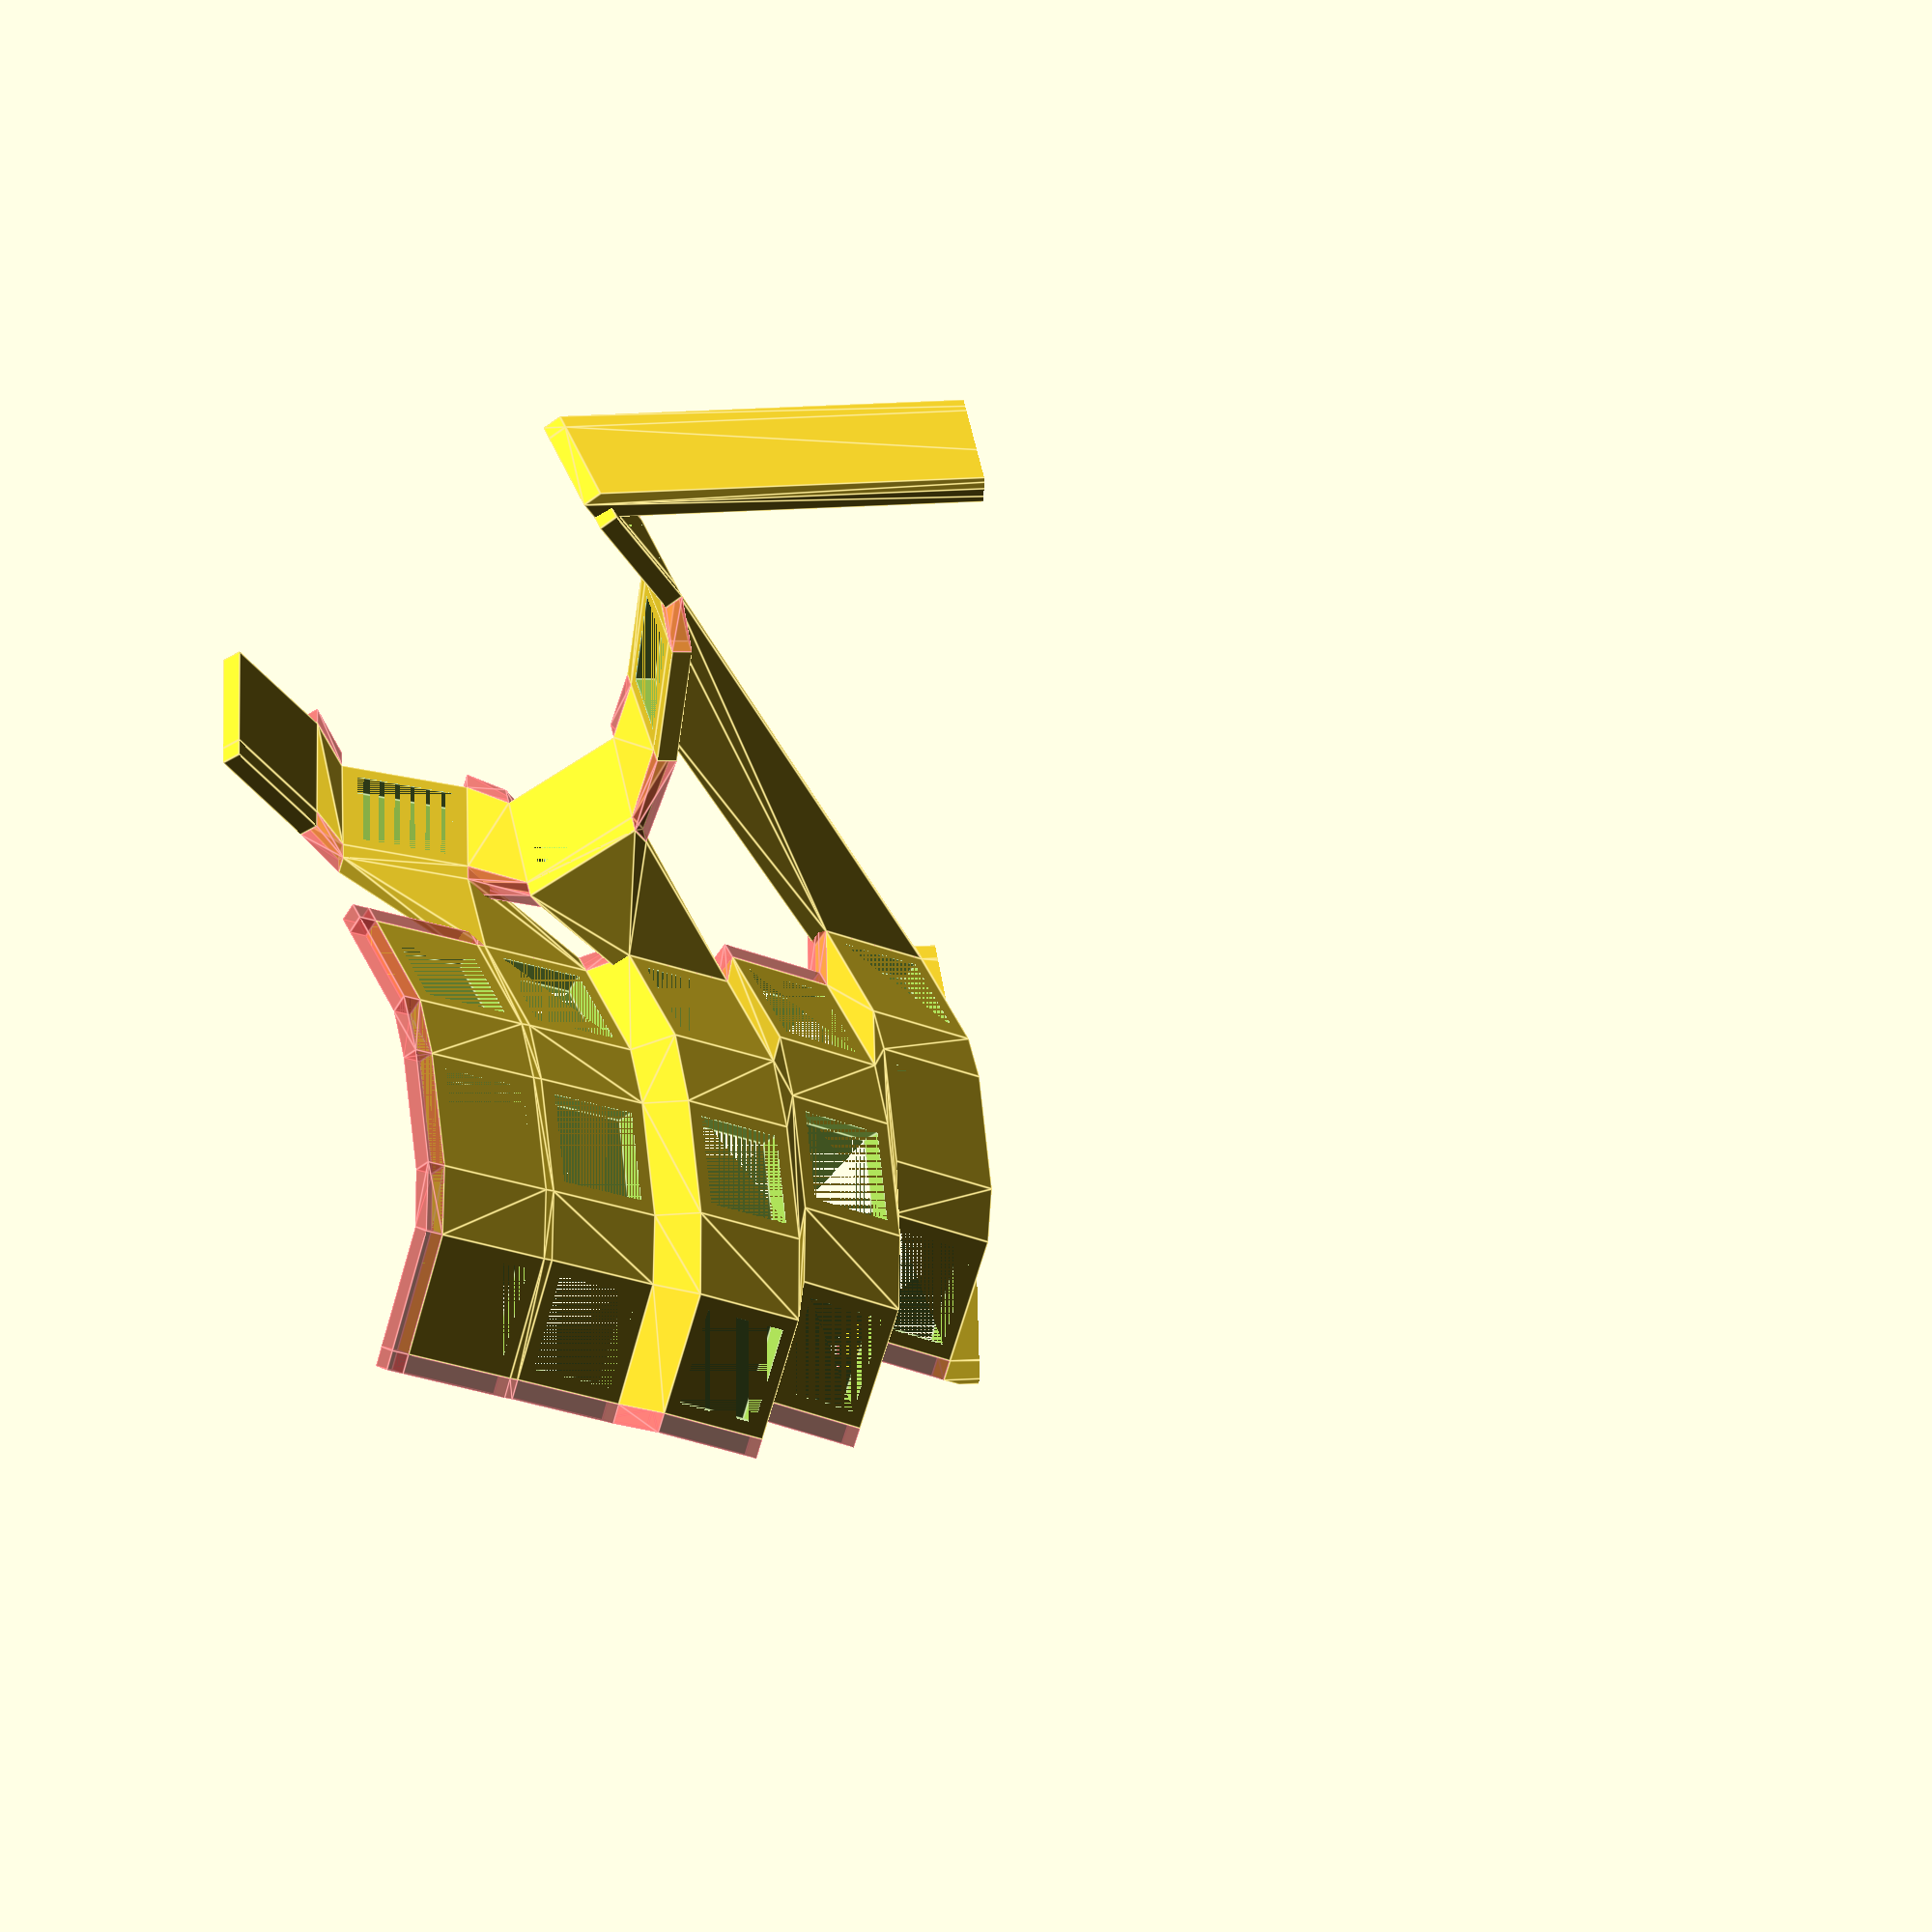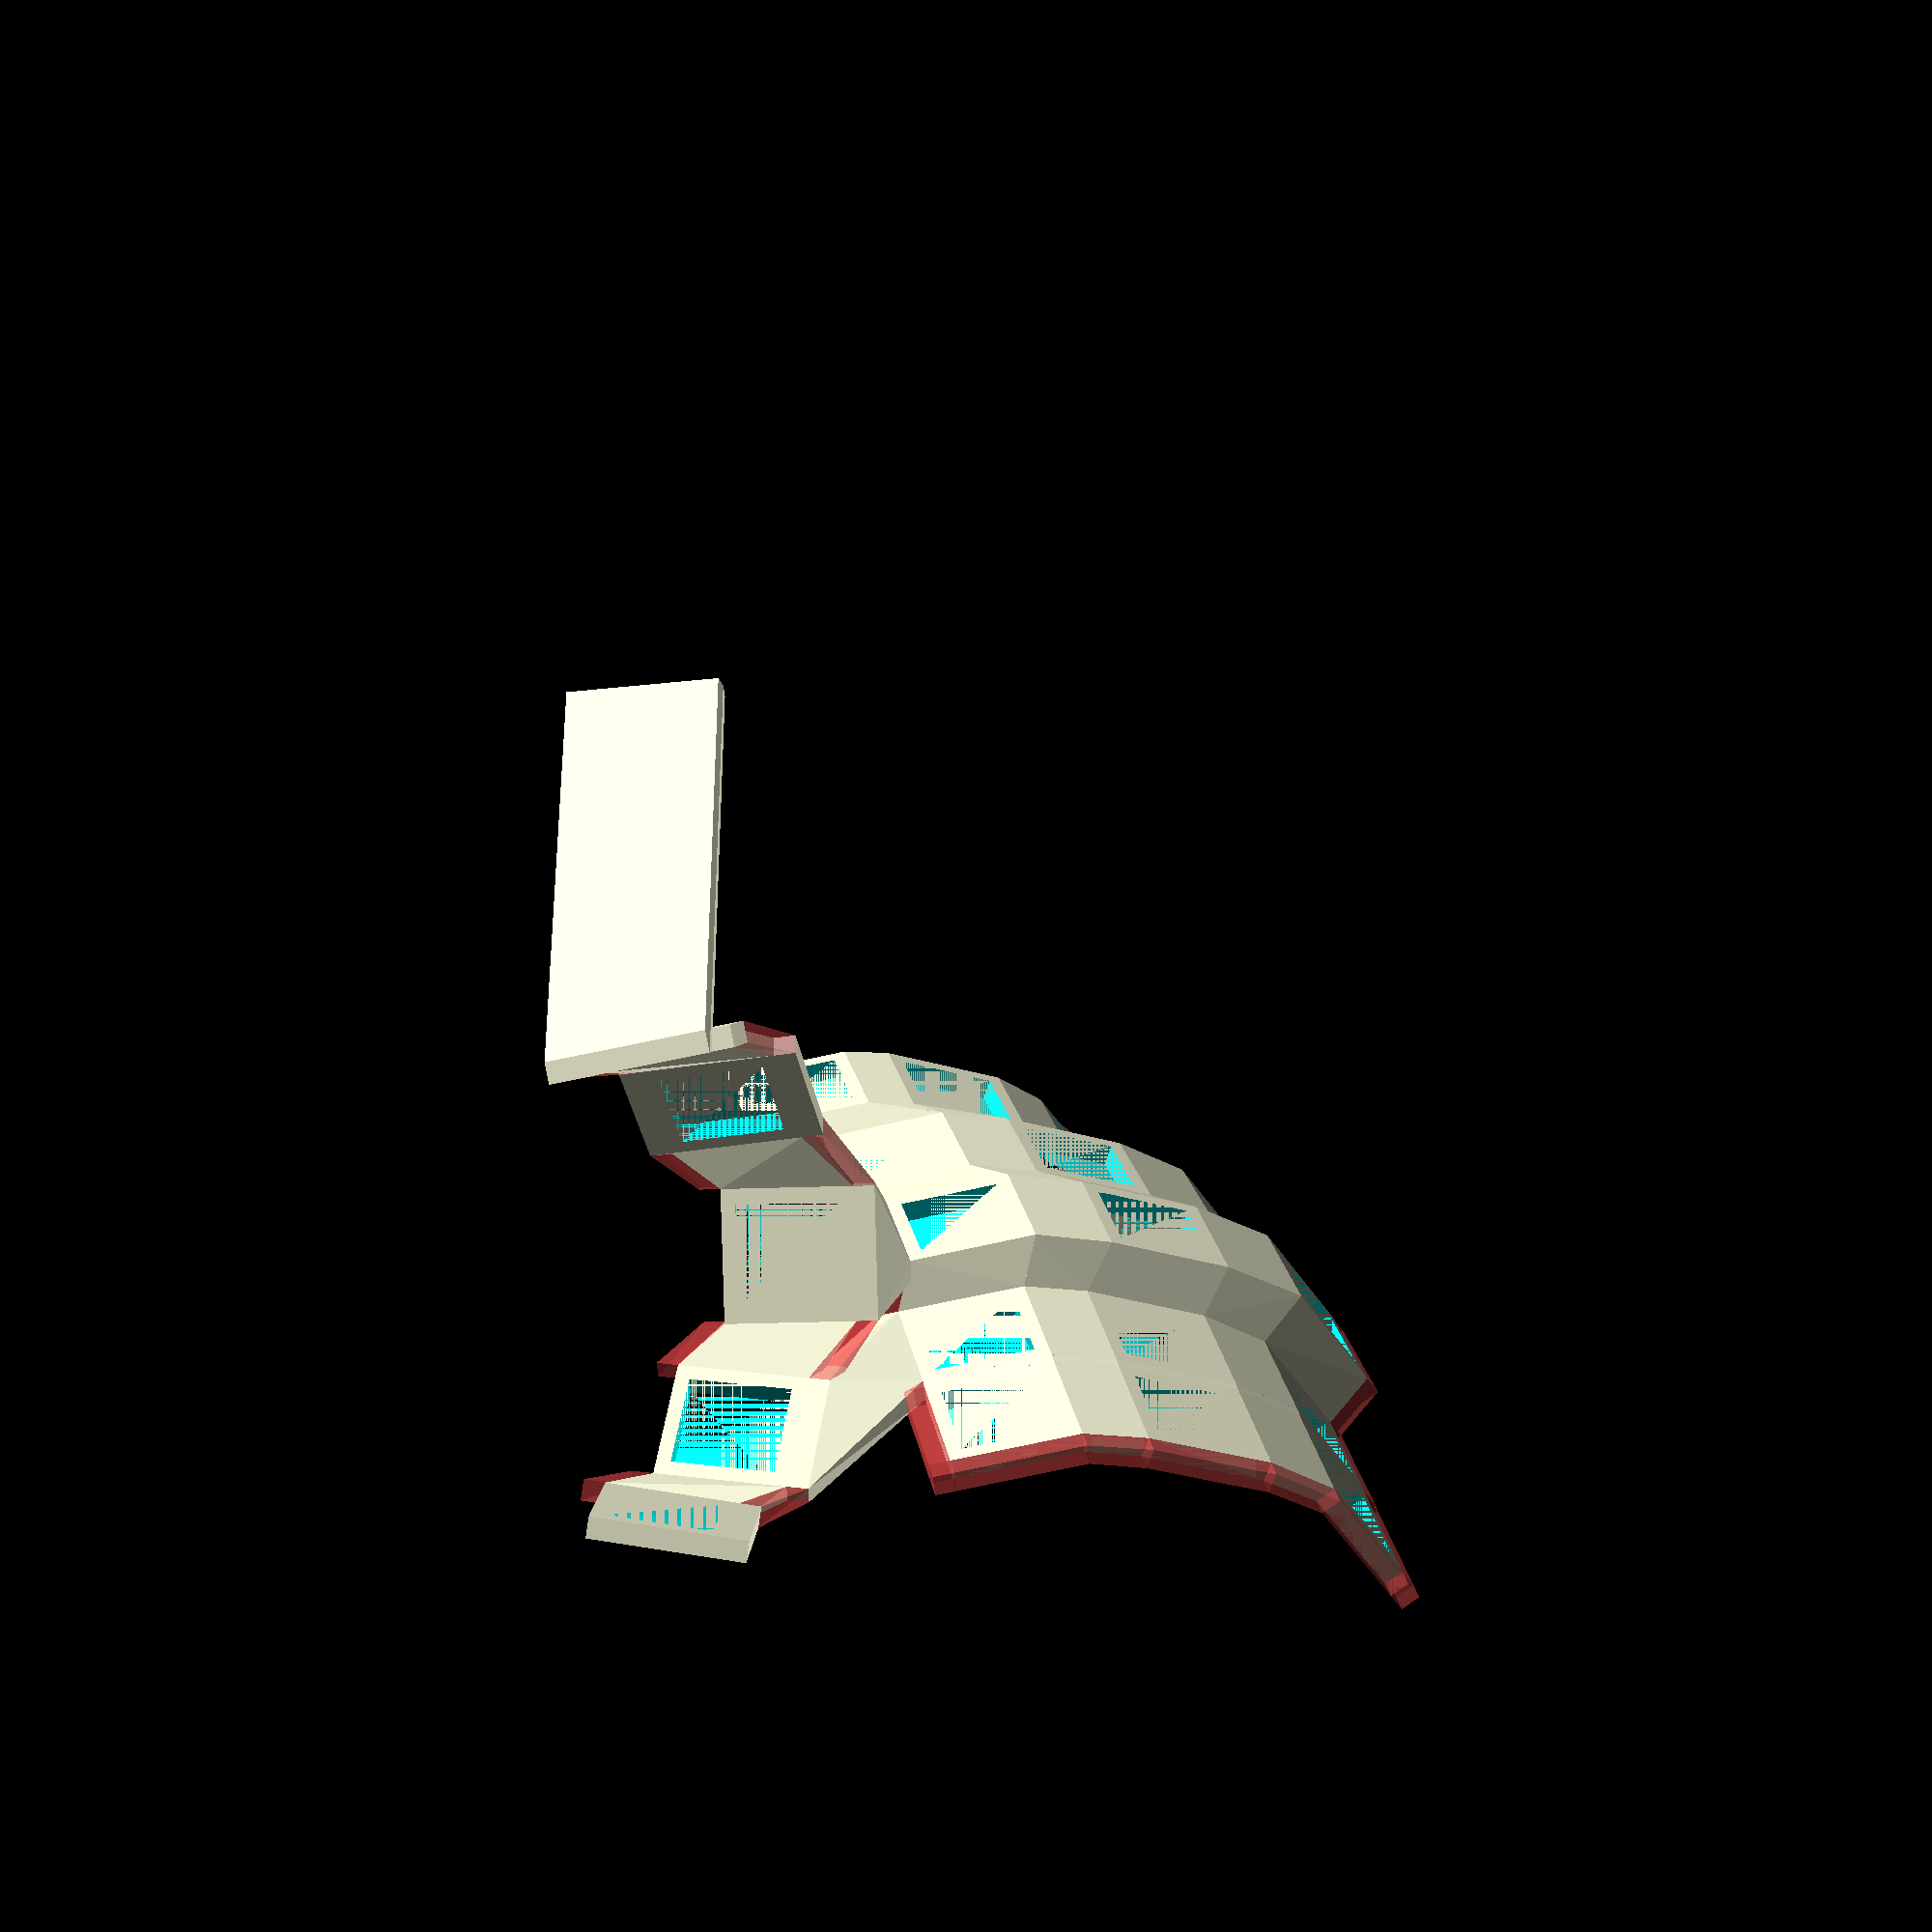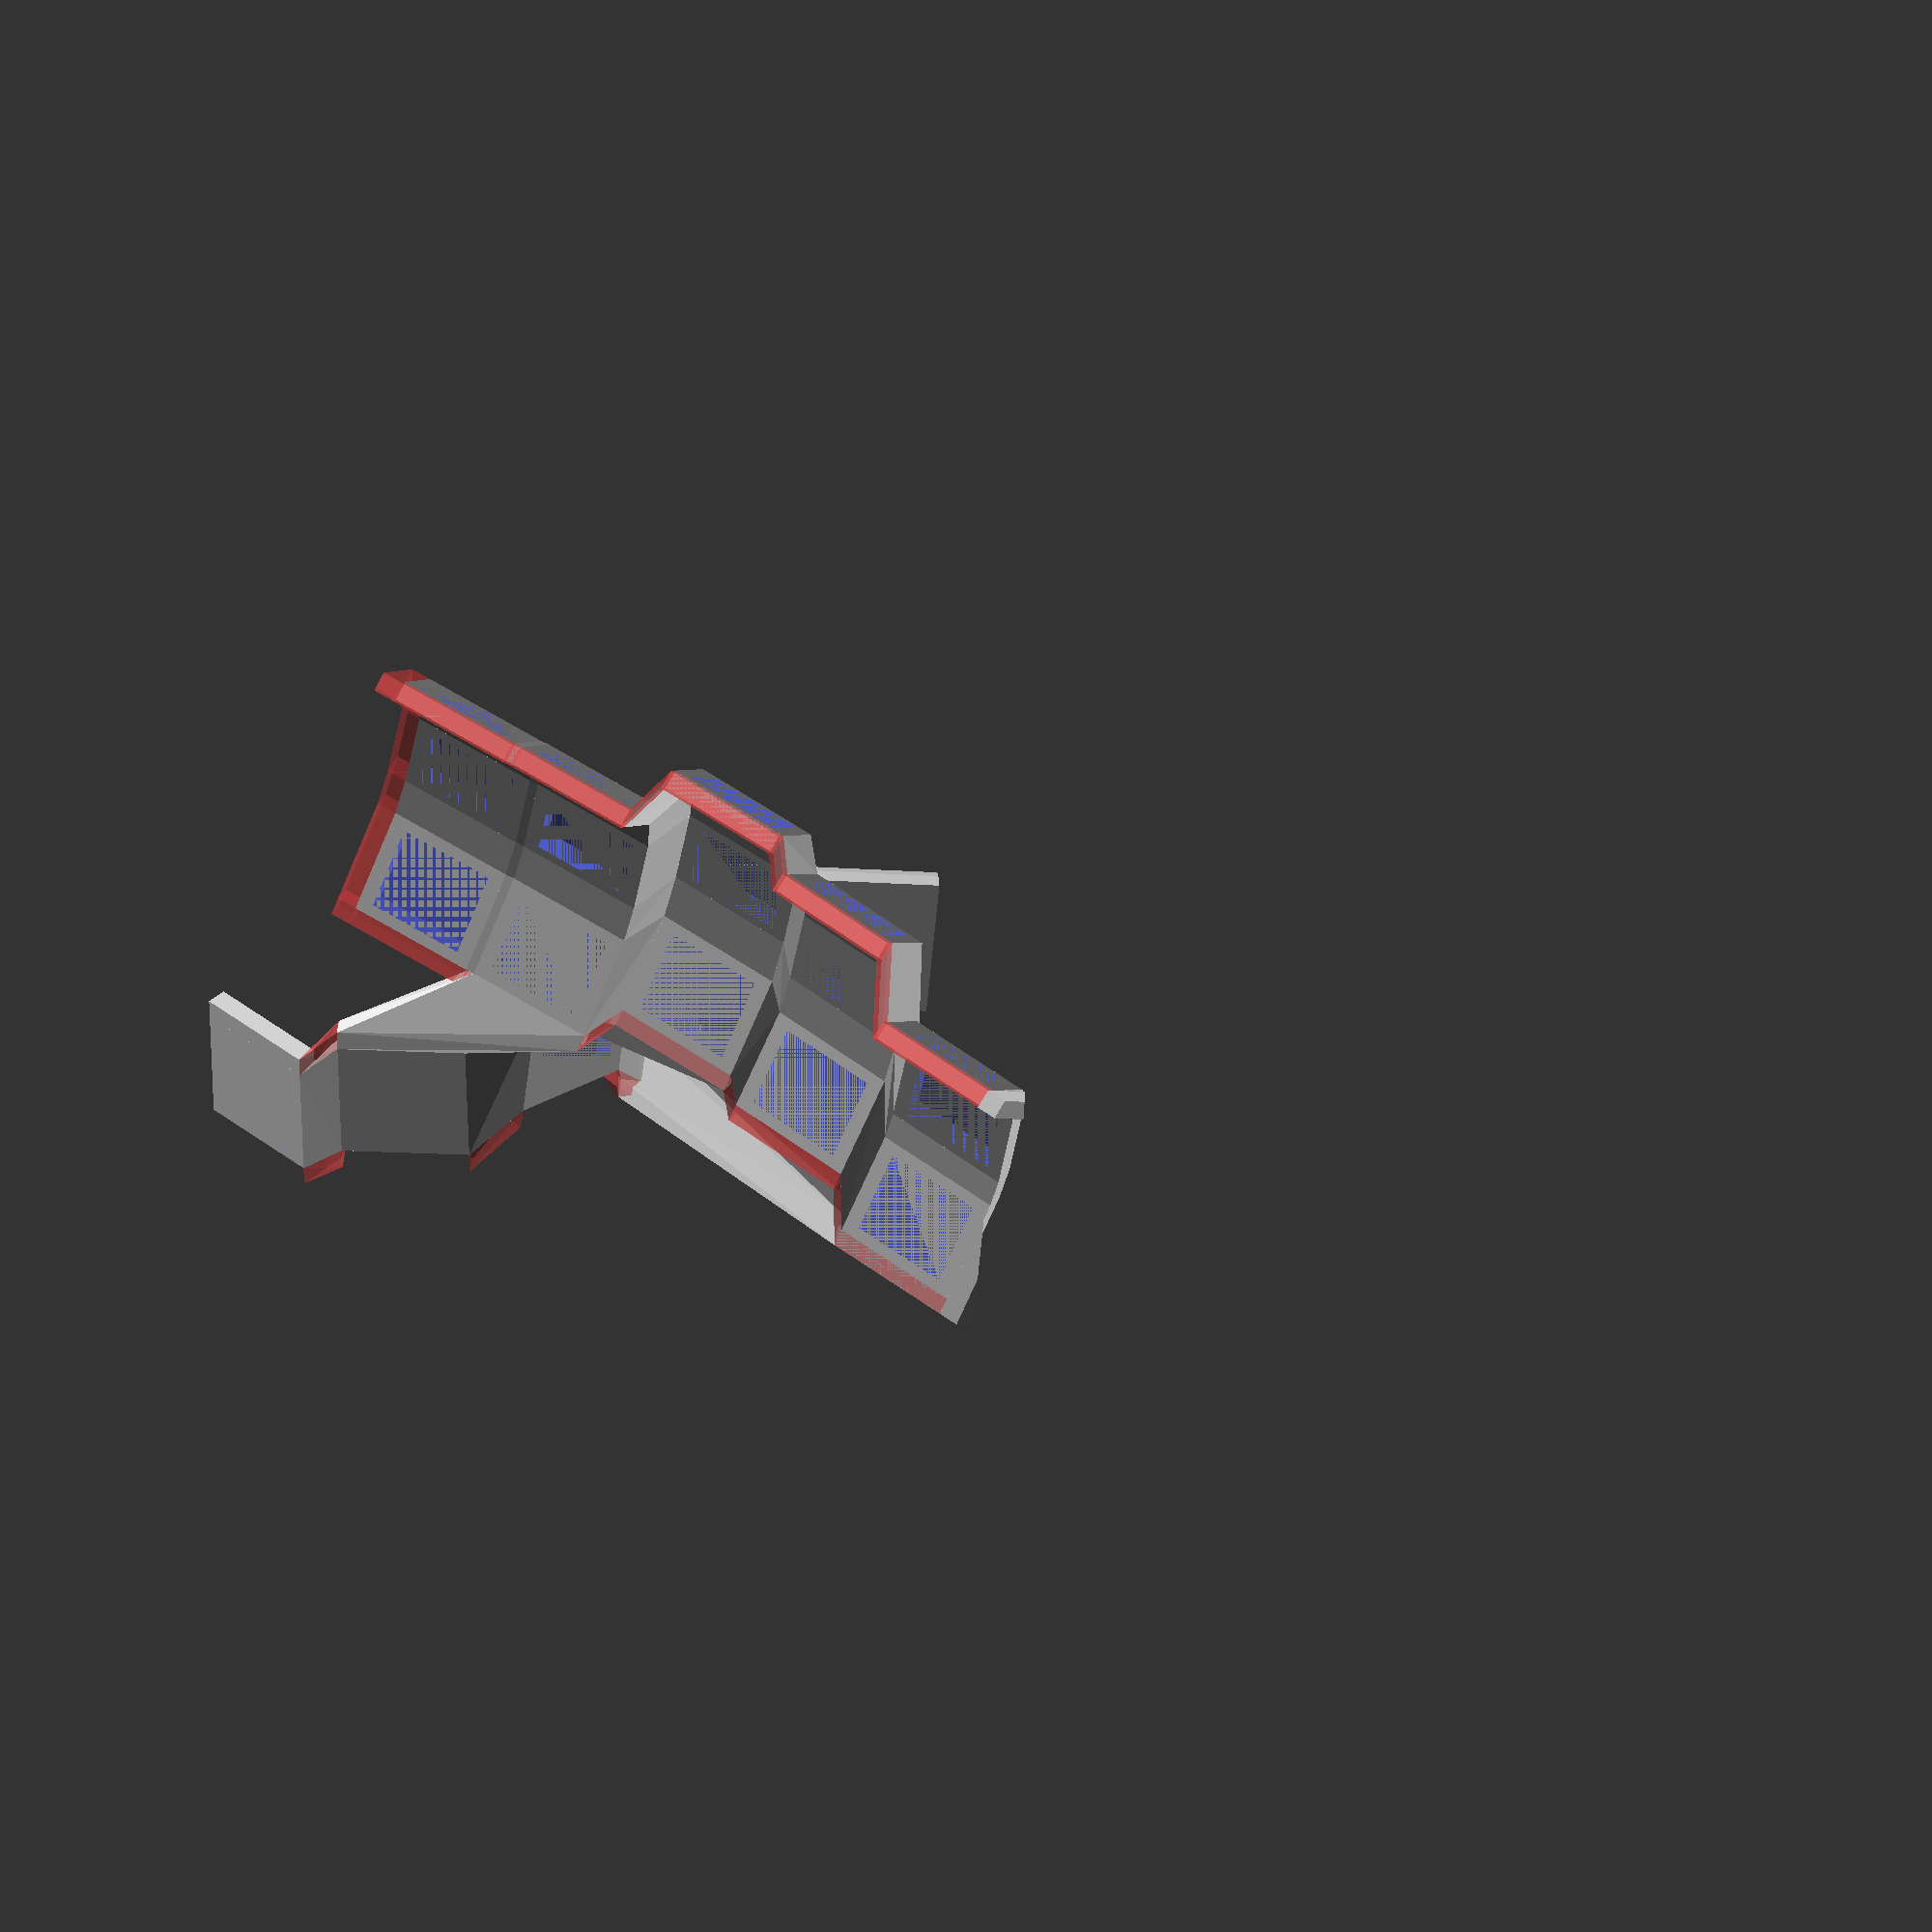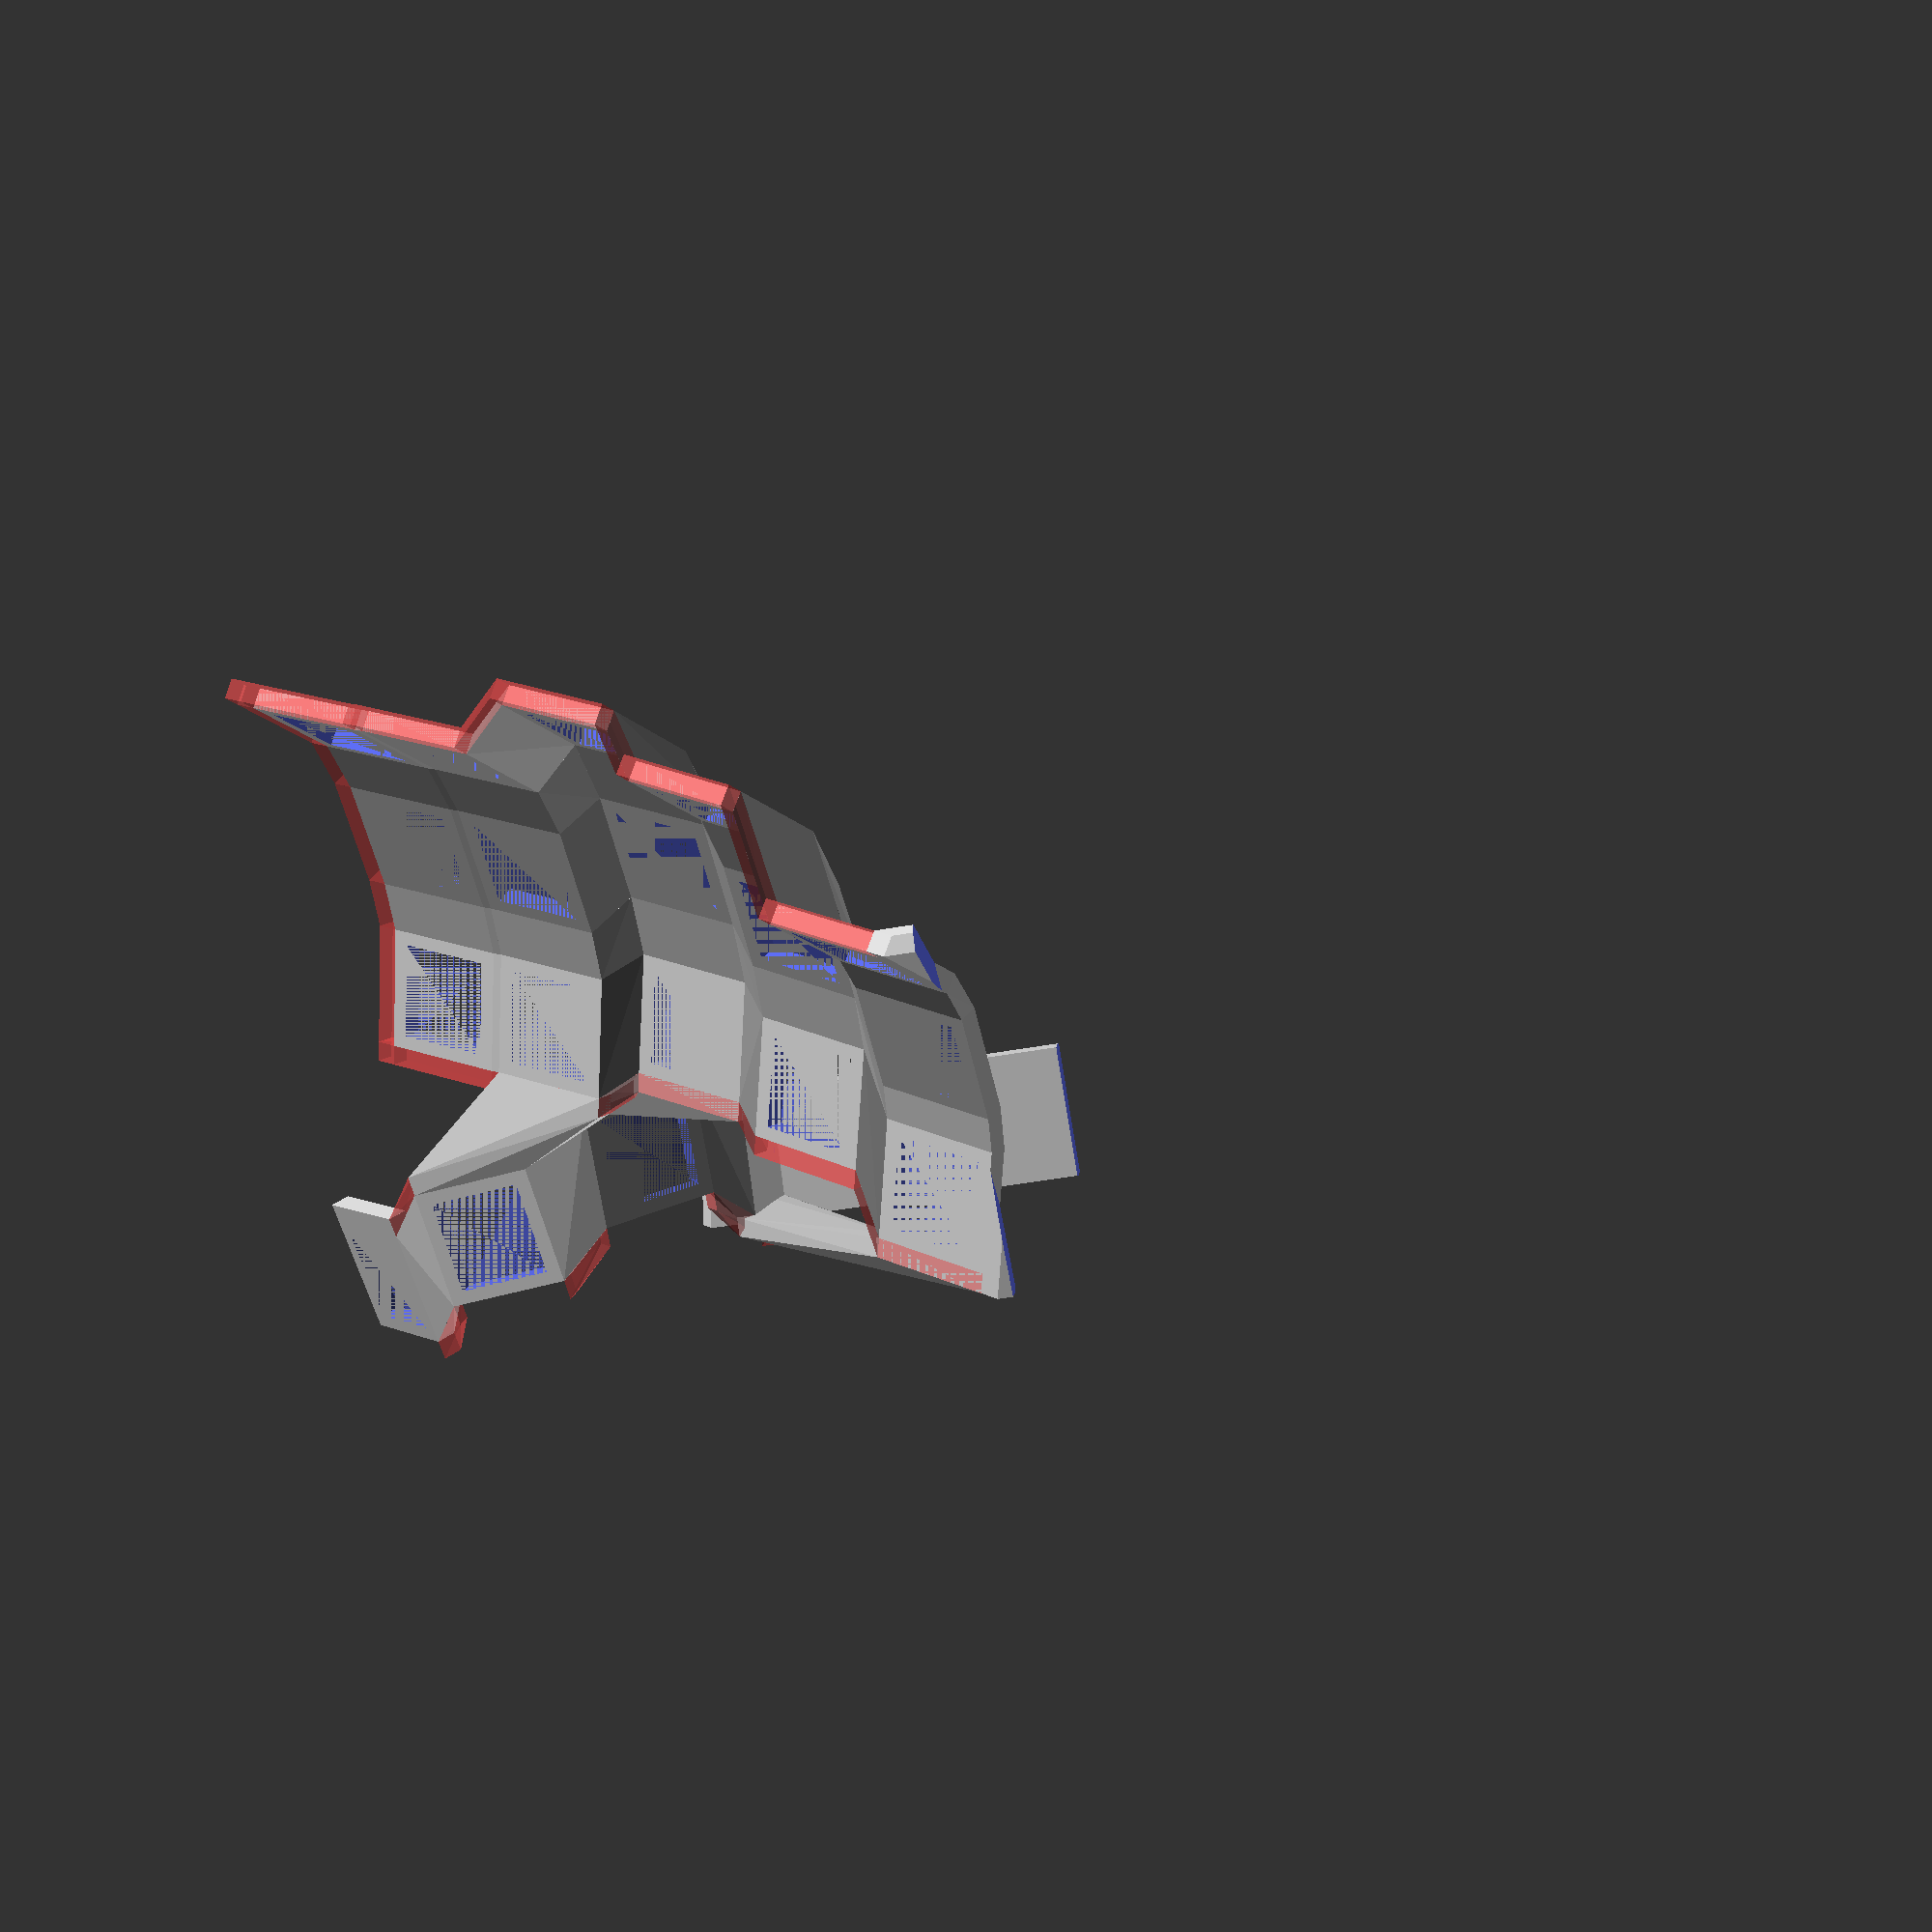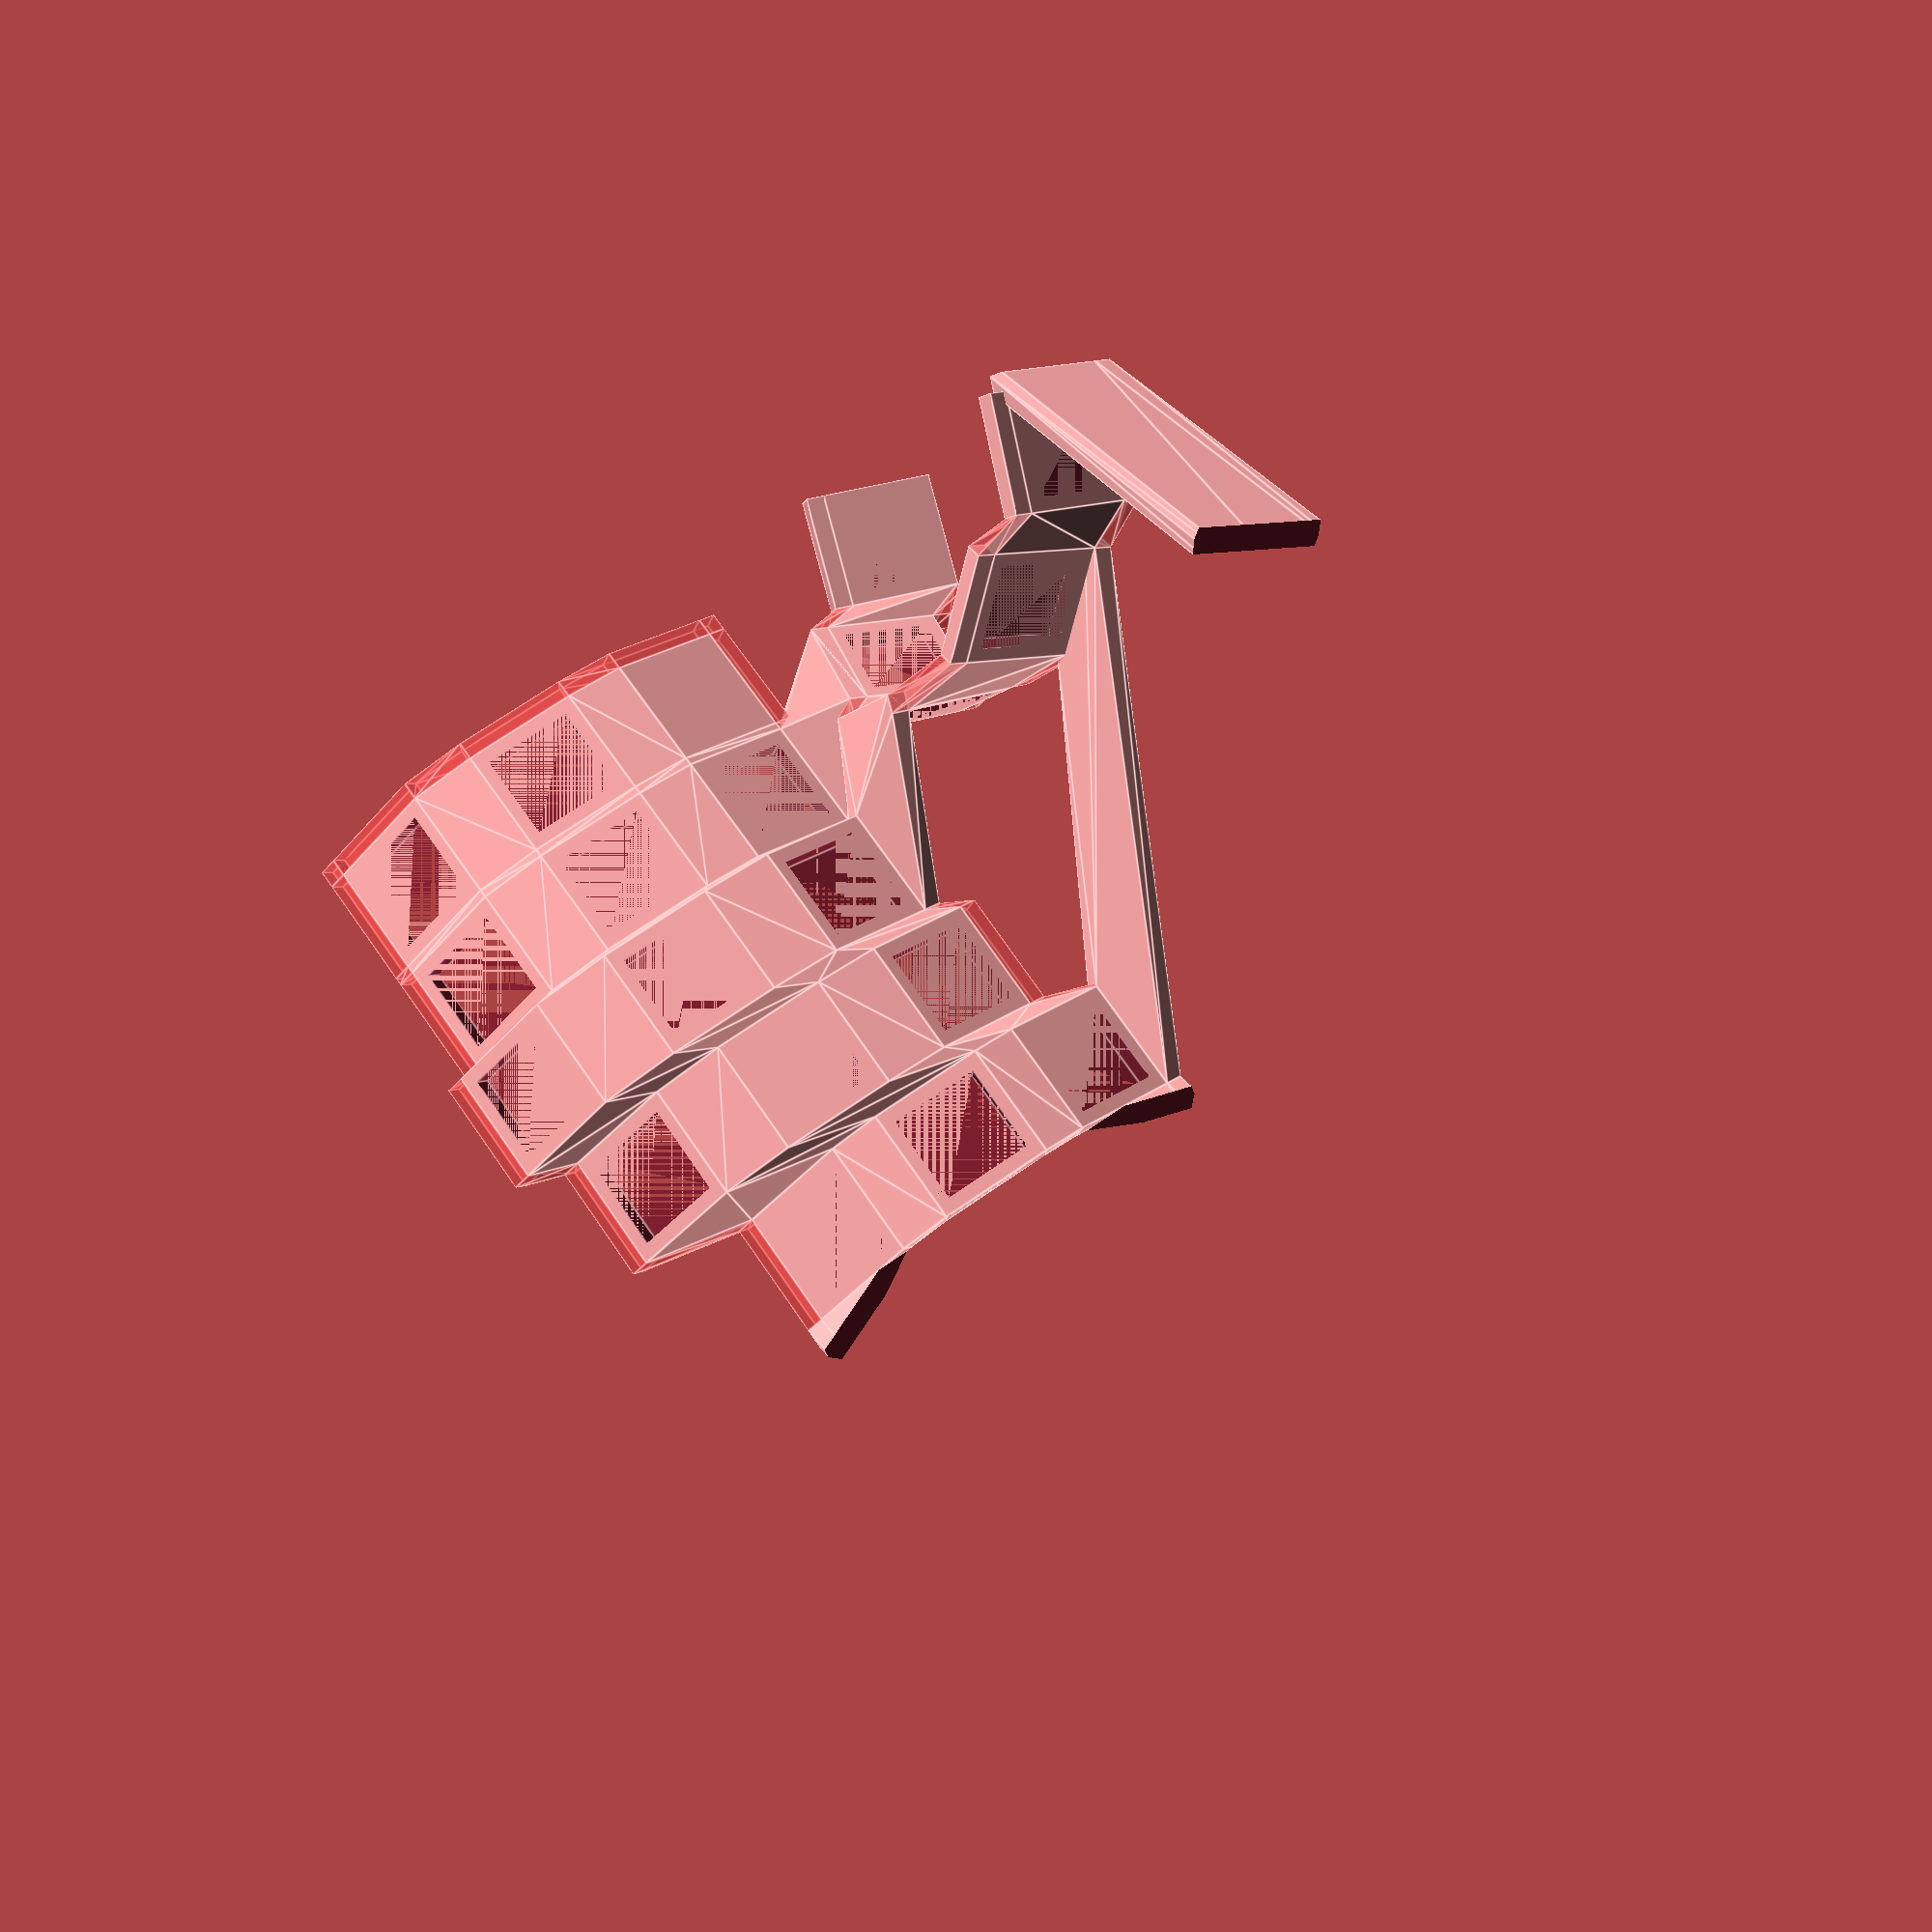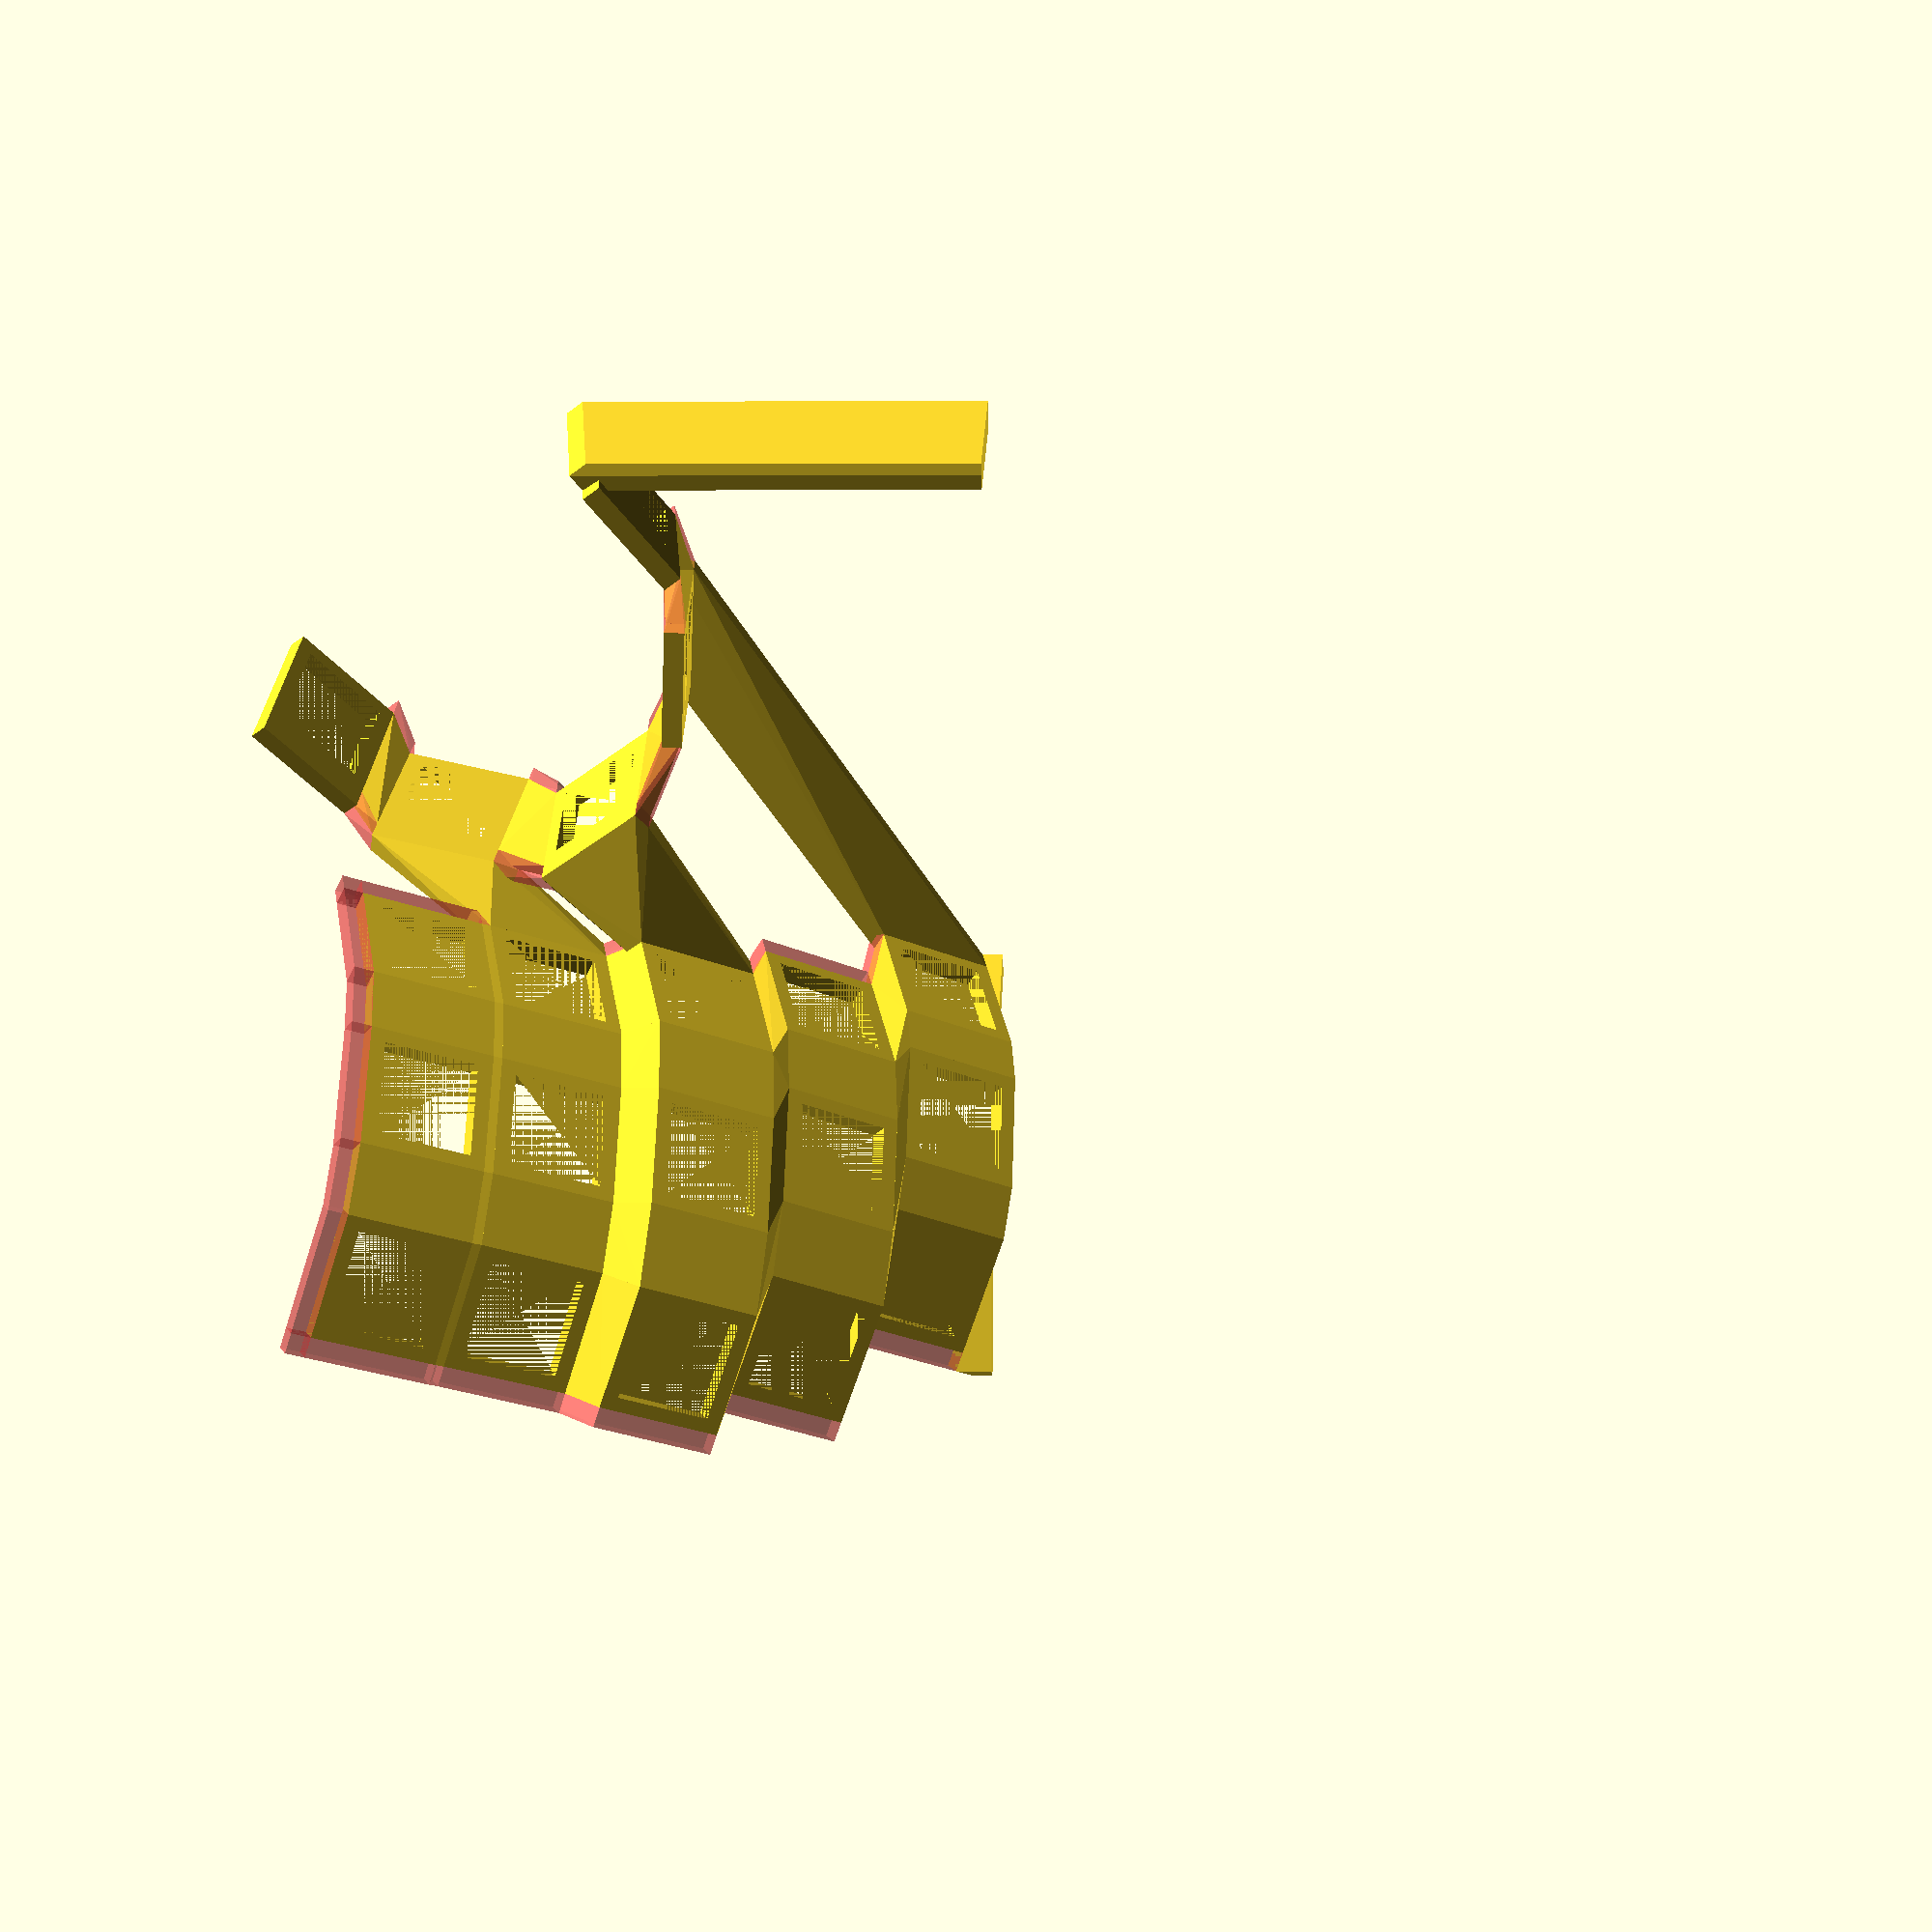
<openscad>
union(){
    hull(){
        union(){
            translate(v=[-21.8, -39.0, 20.1]){
                rotate(a=[-1, -52, 15]){
                    translate(v=[44.43, 0.0, 5.3999999999999995]){
                        rotate(a=[0, 0, 0]){
                            translate(v=[-9.4575, 9.2075, -1.5]){
                                cube(size=[18.915, 3, 3]);
                            };
                        };
                    };
                };
            };
            translate(v=[0, 0, 84]){
                rotate(a=[0, 57, -10]){
                    translate(v=[42.83, -3.0, -10.2]){
                        rotate(a=[-26, 0, 0]){
                            translate(v=[-9.4575, -12.2075, -1.5]){
                                cube(size=[18.915, 3, 3]);
                            };
                        };
                    };
                };
            };
        };
    };
    hull(){
        union(){
            translate(v=[-21.8, -39.0, 20.1]){
                rotate(a=[-1, -52, 15]){
                    translate(v=[67.645, -8.0, 15.12]){
                        rotate(a=[8, -46.800000000000004, -12]){
                            translate(v=[-9.4575, 9.2075, -1.5]){
                                cube(size=[18.915, 3, 3]);
                            };
                        };
                    };
                };
            };
            translate(v=[0, 0, 84]){
                rotate(a=[0, 57, -10]){
                    translate(v=[21.415, -3.0, -2.8]){
                        rotate(a=[-26, 2, 0]){
                            translate(v=[-9.4575, -12.2075, -1.5]){
                                cube(size=[18.915, 3, 3]);
                            };
                        };
                    };
                };
            };
        };
    };
    hull(){
        union(){
            translate(v=[-21.8, -39.0, 20.1]){
                rotate(a=[-1, -52, 15]){
                    translate(v=[21.215, -8.0, 15.12]){
                        rotate(a=[8, 46.800000000000004, 12]){
                            translate(v=[-9.4575, -12.2075, -1.5]){
                                cube(size=[18.915, 3, 3]);
                            };
                        };
                    };
                };
            };
            translate(v=[0, 0, 84]){
                rotate(a=[0, 57, -10]){
                    translate(v=[86.06, -18.5, -5.9]){
                        rotate(a=[-26, -2, 0]){
                            translate(v=[-9.4575, -12.2075, -1.5]){
                                cube(size=[18.915, 3, 3]);
                            };
                        };
                    };
                };
            };
        };
    };
    union(){
        cube(size=0);
        translate(v=[-21.8, -39.0, 20.1]){
            rotate(a=[-1, -52, 15]){
                translate(v=[13.0, -16.0, 36.0]){
                    rotate(a=[14, 86.39999999999999, 24]){
                        difference(){
                            cube(size=[18.915, 18.415, 3], center=true);
                            cube(size=[14.4, 14.4, 3], center=true);
                        };
                    };
                };
            };
        };
        #hull(){
            union(){
                translate(v=[-21.8, -39.0, 20.1]){
                    rotate(a=[-1, -52, 15]){
                        translate(v=[13.0, -16.0, 36.0]){
                            rotate(a=[14, 86.39999999999999, 24]){
                                translate(v=[9.4475, -12.2075, -1.5]){
                                    cube(size=[0.01, 3, 3]);
                                };
                            };
                        };
                    };
                };
                translate(v=[-21.8, -39.0, 20.1]){
                    rotate(a=[-1, -52, 15]){
                        translate(v=[21.215, -8.0, 15.12]){
                            rotate(a=[8, 46.800000000000004, 12]){
                                translate(v=[-9.4575, -12.2075, -1.5]){
                                    cube(size=[0.01, 3, 3]);
                                };
                            };
                        };
                    };
                };
            };
        };
        difference(){
            union(){
                hull(){
                    union(){
                        translate(v=[-21.8, -39.0, 20.1]){
                            rotate(a=[-1, -52, 15]){
                                translate(v=[13.0, -16.0, 36.0]){
                                    rotate(a=[14, 86.39999999999999, 24]){
                                        translate(v=[-12.4575, -12.2075, -1.5]){
                                            cube(size=[3, 3, 3]);
                                        };
                                    };
                                };
                            };
                        };
                        translate(v=[0, 0, -100]){
                            translate(v=[-21.8, -39.0, 20.1]){
                                rotate(a=[-1, -52, 15]){
                                    translate(v=[13.0, -16.0, 36.0]){
                                        rotate(a=[14, 86.39999999999999, 24]){
                                            translate(v=[-12.4575, -12.2075, -1.5]){
                                                cube(size=[3, 3, 3]);
                                            };
                                        };
                                    };
                                };
                            };
                        };
                    };
                };
                cube(size=0);
            };
            translate(v=[0, 0, -125]){
                cube(size=[500, 500, 250], center=true);
            };
        };
        translate(v=[-21.8, -39.0, 20.1]){
            rotate(a=[-1, -52, 15]){
                translate(v=[13.0, -16.0, 36.0]){
                    rotate(a=[14, 86.39999999999999, 24]){
                        translate(v=[-9.4575, 9.2075, -1.5]){
                            cube(size=[18.915, 3, 3]);
                        };
                    };
                };
            };
        };
        #hull(){
            union(){
                translate(v=[-21.8, -39.0, 20.1]){
                    rotate(a=[-1, -52, 15]){
                        translate(v=[13.0, -16.0, 36.0]){
                            rotate(a=[14, 86.39999999999999, 24]){
                                translate(v=[9.4475, 9.2075, -1.5]){
                                    cube(size=[0.01, 3, 3]);
                                };
                            };
                        };
                    };
                };
                translate(v=[-21.8, -39.0, 20.1]){
                    rotate(a=[-1, -52, 15]){
                        translate(v=[21.215, -8.0, 15.12]){
                            rotate(a=[8, 46.800000000000004, 12]){
                                translate(v=[-9.4575, 9.2075, -1.5]){
                                    cube(size=[0.01, 3, 3]);
                                };
                            };
                        };
                    };
                };
            };
        };
        difference(){
            union(){
                hull(){
                    union(){
                        translate(v=[-21.8, -39.0, 20.1]){
                            rotate(a=[-1, -52, 15]){
                                translate(v=[13.0, -16.0, 36.0]){
                                    rotate(a=[14, 86.39999999999999, 24]){
                                        translate(v=[-12.4575, -9.2075, -1.5]){
                                            cube(size=[3, 18.415, 3]);
                                        };
                                    };
                                };
                            };
                        };
                        translate(v=[0, 0, -100]){
                            translate(v=[-21.8, -39.0, 20.1]){
                                rotate(a=[-1, -52, 15]){
                                    translate(v=[13.0, -16.0, 36.0]){
                                        rotate(a=[14, 86.39999999999999, 24]){
                                            translate(v=[-12.4575, -9.2075, -1.5]){
                                                cube(size=[3, 18.415, 3]);
                                            };
                                        };
                                    };
                                };
                            };
                        };
                    };
                };
                cube(size=0);
            };
            translate(v=[0, 0, -125]){
                cube(size=[500, 500, 250], center=true);
            };
        };
        hull(){
            union(){
                translate(v=[-21.8, -39.0, 20.1]){
                    rotate(a=[-1, -52, 15]){
                        translate(v=[13.0, -16.0, 36.0]){
                            rotate(a=[14, 86.39999999999999, 24]){
                                translate(v=[9.4575, -9.2075, -1.5]){
                                    cube(size=[0.01, 18.415, 3]);
                                };
                            };
                        };
                    };
                };
                translate(v=[-21.8, -39.0, 20.1]){
                    rotate(a=[-1, -52, 15]){
                        translate(v=[21.215, -8.0, 15.12]){
                            rotate(a=[8, 46.800000000000004, 12]){
                                translate(v=[-9.4675, -9.2075, -1.5]){
                                    cube(size=[0.01, 18.415, 3]);
                                };
                            };
                        };
                    };
                };
            };
        };
        translate(v=[-21.8, -39.0, 20.1]){
            rotate(a=[-1, -52, 15]){
                translate(v=[21.215, -8.0, 15.12]){
                    rotate(a=[8, 46.800000000000004, 12]){
                        difference(){
                            cube(size=[18.915, 18.415, 3], center=true);
                            cube(size=[14.4, 14.4, 3], center=true);
                        };
                    };
                };
            };
        };
        #hull(){
            union(){
                translate(v=[-21.8, -39.0, 20.1]){
                    rotate(a=[-1, -52, 15]){
                        translate(v=[21.215, -8.0, 15.12]){
                            rotate(a=[8, 46.800000000000004, 12]){
                                translate(v=[9.4475, -12.2075, -1.5]){
                                    cube(size=[0.01, 3, 3]);
                                };
                            };
                        };
                    };
                };
                translate(v=[-21.8, -39.0, 20.1]){
                    rotate(a=[-1, -52, 15]){
                        translate(v=[44.43, 0.0, 5.3999999999999995]){
                            rotate(a=[0, 0, 0]){
                                translate(v=[-9.4575, -12.2075, -1.5]){
                                    cube(size=[0.01, 3, 3]);
                                };
                            };
                        };
                    };
                };
            };
        };
        translate(v=[-21.8, -39.0, 20.1]){
            rotate(a=[-1, -52, 15]){
                translate(v=[21.215, -8.0, 15.12]){
                    rotate(a=[8, 46.800000000000004, 12]){
                        translate(v=[-9.4575, 9.2075, -1.5]){
                            cube(size=[18.915, 3, 3]);
                        };
                    };
                };
            };
        };
        #hull(){
            union(){
                translate(v=[-21.8, -39.0, 20.1]){
                    rotate(a=[-1, -52, 15]){
                        translate(v=[21.215, -8.0, 15.12]){
                            rotate(a=[8, 46.800000000000004, 12]){
                                translate(v=[9.4475, 9.2075, -1.5]){
                                    cube(size=[0.01, 3, 3]);
                                };
                            };
                        };
                    };
                };
                translate(v=[-21.8, -39.0, 20.1]){
                    rotate(a=[-1, -52, 15]){
                        translate(v=[44.43, 0.0, 5.3999999999999995]){
                            rotate(a=[0, 0, 0]){
                                translate(v=[-9.4575, 9.2075, -1.5]){
                                    cube(size=[0.01, 3, 3]);
                                };
                            };
                        };
                    };
                };
            };
        };
        hull(){
            union(){
                translate(v=[-21.8, -39.0, 20.1]){
                    rotate(a=[-1, -52, 15]){
                        translate(v=[21.215, -8.0, 15.12]){
                            rotate(a=[8, 46.800000000000004, 12]){
                                translate(v=[9.4575, -9.2075, -1.5]){
                                    cube(size=[0.01, 18.415, 3]);
                                };
                            };
                        };
                    };
                };
                translate(v=[-21.8, -39.0, 20.1]){
                    rotate(a=[-1, -52, 15]){
                        translate(v=[44.43, 0.0, 5.3999999999999995]){
                            rotate(a=[0, 0, 0]){
                                translate(v=[-9.4675, -9.2075, -1.5]){
                                    cube(size=[0.01, 18.415, 3]);
                                };
                            };
                        };
                    };
                };
            };
        };
        translate(v=[-21.8, -39.0, 20.1]){
            rotate(a=[-1, -52, 15]){
                translate(v=[44.43, 0.0, 5.3999999999999995]){
                    rotate(a=[0, 0, 0]){
                        difference(){
                            cube(size=[18.915, 18.415, 3], center=true);
                            cube(size=[14.4, 14.4, 3], center=true);
                        };
                    };
                };
            };
        };
        #hull(){
            union(){
                translate(v=[-21.8, -39.0, 20.1]){
                    rotate(a=[-1, -52, 15]){
                        translate(v=[44.43, 0.0, 5.3999999999999995]){
                            rotate(a=[0, 0, 0]){
                                translate(v=[9.4475, -12.2075, -1.5]){
                                    cube(size=[0.01, 3, 3]);
                                };
                            };
                        };
                    };
                };
                translate(v=[-21.8, -39.0, 20.1]){
                    rotate(a=[-1, -52, 15]){
                        translate(v=[67.645, -8.0, 15.12]){
                            rotate(a=[8, -46.800000000000004, -12]){
                                translate(v=[-9.4575, -12.2075, -1.5]){
                                    cube(size=[0.01, 3, 3]);
                                };
                            };
                        };
                    };
                };
            };
        };
        translate(v=[-21.8, -39.0, 20.1]){
            rotate(a=[-1, -52, 15]){
                translate(v=[44.43, 0.0, 5.3999999999999995]){
                    rotate(a=[0, 0, 0]){
                        translate(v=[-9.4575, 9.2075, -1.5]){
                            cube(size=[18.915, 3, 3]);
                        };
                    };
                };
            };
        };
        #hull(){
            union(){
                translate(v=[-21.8, -39.0, 20.1]){
                    rotate(a=[-1, -52, 15]){
                        translate(v=[44.43, 0.0, 5.3999999999999995]){
                            rotate(a=[0, 0, 0]){
                                translate(v=[9.4475, 9.2075, -1.5]){
                                    cube(size=[0.01, 3, 3]);
                                };
                            };
                        };
                    };
                };
                translate(v=[-21.8, -39.0, 20.1]){
                    rotate(a=[-1, -52, 15]){
                        translate(v=[67.645, -8.0, 15.12]){
                            rotate(a=[8, -46.800000000000004, -12]){
                                translate(v=[-9.4575, 9.2075, -1.5]){
                                    cube(size=[0.01, 3, 3]);
                                };
                            };
                        };
                    };
                };
            };
        };
        hull(){
            union(){
                translate(v=[-21.8, -39.0, 20.1]){
                    rotate(a=[-1, -52, 15]){
                        translate(v=[44.43, 0.0, 5.3999999999999995]){
                            rotate(a=[0, 0, 0]){
                                translate(v=[9.4575, -9.2075, -1.5]){
                                    cube(size=[0.01, 18.415, 3]);
                                };
                            };
                        };
                    };
                };
                translate(v=[-21.8, -39.0, 20.1]){
                    rotate(a=[-1, -52, 15]){
                        translate(v=[67.645, -8.0, 15.12]){
                            rotate(a=[8, -46.800000000000004, -12]){
                                translate(v=[-9.4675, -9.2075, -1.5]){
                                    cube(size=[0.01, 18.415, 3]);
                                };
                            };
                        };
                    };
                };
            };
        };
        translate(v=[-21.8, -39.0, 20.1]){
            rotate(a=[-1, -52, 15]){
                translate(v=[67.645, -8.0, 15.12]){
                    rotate(a=[8, -46.800000000000004, -12]){
                        difference(){
                            cube(size=[18.915, 18.415, 3], center=true);
                            cube(size=[14.4, 14.4, 3], center=true);
                        };
                    };
                };
            };
        };
        #hull(){
            union(){
                translate(v=[-21.8, -39.0, 20.1]){
                    rotate(a=[-1, -52, 15]){
                        translate(v=[67.645, -8.0, 15.12]){
                            rotate(a=[8, -46.800000000000004, -12]){
                                translate(v=[9.4475, -12.2075, -1.5]){
                                    cube(size=[0.01, 3, 3]);
                                };
                            };
                        };
                    };
                };
                translate(v=[-21.8, -39.0, 20.1]){
                    rotate(a=[-1, -52, 15]){
                        translate(v=[75.86, -16.0, 36.0]){
                            rotate(a=[14, -86.39999999999999, -24]){
                                translate(v=[-9.4575, -12.2075, -1.5]){
                                    cube(size=[0.01, 3, 3]);
                                };
                            };
                        };
                    };
                };
            };
        };
        translate(v=[-21.8, -39.0, 20.1]){
            rotate(a=[-1, -52, 15]){
                translate(v=[67.645, -8.0, 15.12]){
                    rotate(a=[8, -46.800000000000004, -12]){
                        translate(v=[-9.4575, 9.2075, -1.5]){
                            cube(size=[18.915, 3, 3]);
                        };
                    };
                };
            };
        };
        #hull(){
            union(){
                translate(v=[-21.8, -39.0, 20.1]){
                    rotate(a=[-1, -52, 15]){
                        translate(v=[67.645, -8.0, 15.12]){
                            rotate(a=[8, -46.800000000000004, -12]){
                                translate(v=[9.4475, 9.2075, -1.5]){
                                    cube(size=[0.01, 3, 3]);
                                };
                            };
                        };
                    };
                };
                translate(v=[-21.8, -39.0, 20.1]){
                    rotate(a=[-1, -52, 15]){
                        translate(v=[75.86, -16.0, 36.0]){
                            rotate(a=[14, -86.39999999999999, -24]){
                                translate(v=[-9.4575, 9.2075, -1.5]){
                                    cube(size=[0.01, 3, 3]);
                                };
                            };
                        };
                    };
                };
            };
        };
        hull(){
            union(){
                translate(v=[-21.8, -39.0, 20.1]){
                    rotate(a=[-1, -52, 15]){
                        translate(v=[67.645, -8.0, 15.12]){
                            rotate(a=[8, -46.800000000000004, -12]){
                                translate(v=[9.4575, -9.2075, -1.5]){
                                    cube(size=[0.01, 18.415, 3]);
                                };
                            };
                        };
                    };
                };
                translate(v=[-21.8, -39.0, 20.1]){
                    rotate(a=[-1, -52, 15]){
                        translate(v=[75.86, -16.0, 36.0]){
                            rotate(a=[14, -86.39999999999999, -24]){
                                translate(v=[-9.4675, -9.2075, -1.5]){
                                    cube(size=[0.01, 18.415, 3]);
                                };
                            };
                        };
                    };
                };
            };
        };
        translate(v=[-21.8, -39.0, 20.1]){
            rotate(a=[-1, -52, 15]){
                translate(v=[75.86, -16.0, 36.0]){
                    rotate(a=[14, -86.39999999999999, -24]){
                        difference(){
                            cube(size=[18.915, 18.415, 3], center=true);
                            cube(size=[14.4, 14.4, 3], center=true);
                        };
                    };
                };
            };
        };
        translate(v=[-21.8, -39.0, 20.1]){
            rotate(a=[-1, -52, 15]){
                translate(v=[75.86, -16.0, 36.0]){
                    rotate(a=[14, -86.39999999999999, -24]){
                        translate(v=[-9.4575, 9.2075, -1.5]){
                            cube(size=[18.915, 3, 3]);
                        };
                    };
                };
            };
        };
    };
    union(){
        cube(size=0);
        translate(v=[0, 0, 84]){
            rotate(a=[0, 57, -10]){
                translate(v=[1.2, -3.0, -1.9]){
                    rotate(a=[-26, 2.4, 0]){
                        difference(){
                            cube(size=[18.915, 18.415, 3], center=true);
                            cube(size=[14.4, 14.4, 3], center=true);
                        };
                    };
                };
            };
        };
        #translate(v=[0, 0, 84]){
            rotate(a=[0, 57, -10]){
                translate(v=[1.2, -3.0, -1.9]){
                    rotate(a=[-26, 2.4, 0]){
                        translate(v=[-9.4575, -12.2075, -1.5]){
                            cube(size=[18.915, 3, 3]);
                        };
                    };
                };
            };
        };
        #hull(){
            union(){
                translate(v=[0, 0, 84]){
                    rotate(a=[0, 57, -10]){
                        translate(v=[1.2, -3.0, -1.9]){
                            rotate(a=[-26, 2.4, 0]){
                                translate(v=[9.4475, -12.2075, -1.5]){
                                    cube(size=[0.01, 3, 3]);
                                };
                            };
                        };
                    };
                };
                translate(v=[0, 0, 84]){
                    rotate(a=[0, 57, -10]){
                        translate(v=[21.415, -3.0, -2.8]){
                            rotate(a=[-26, 2, 0]){
                                translate(v=[-9.4575, -12.2075, -1.5]){
                                    cube(size=[0.01, 3, 3]);
                                };
                            };
                        };
                    };
                };
            };
        };
        #translate(v=[0, 0, 84]){
            rotate(a=[0, 57, -10]){
                translate(v=[1.2, -3.0, -1.9]){
                    rotate(a=[-26, 2.4, 0]){
                        translate(v=[-12.4575, -12.2075, -1.5]){
                            cube(size=[3, 3, 3]);
                        };
                    };
                };
            };
        };
        #translate(v=[0, 0, 84]){
            rotate(a=[0, 57, -10]){
                translate(v=[1.2, -3.0, -1.9]){
                    rotate(a=[-26, 2.4, 0]){
                        translate(v=[-12.4575, -9.2075, -1.5]){
                            cube(size=[3, 18.415, 3]);
                        };
                    };
                };
            };
        };
        #hull(){
            union(){
                translate(v=[0, 0, 84]){
                    rotate(a=[0, 57, -10]){
                        translate(v=[1.2, -3.0, -1.9]){
                            rotate(a=[-26, 2.4, 0]){
                                translate(v=[-12.4575, 9.1975, -1.5]){
                                    cube(size=[3, 0.01, 3]);
                                };
                            };
                        };
                    };
                };
                translate(v=[0, 0, 84]){
                    rotate(a=[0, 57, -10]){
                        translate(v=[1.0, 23.215, -7.1000000000000005]){
                            rotate(a=[0, 2.4, 0]){
                                translate(v=[-12.4575, -9.2075, -1.5]){
                                    cube(size=[3, 0.01, 3]);
                                };
                            };
                        };
                    };
                };
            };
        };
        hull(){
            union(){
                translate(v=[0, 0, 84]){
                    rotate(a=[0, 57, -10]){
                        translate(v=[1.2, -3.0, -1.9]){
                            rotate(a=[-26, 2.4, 0]){
                                translate(v=[-9.4575, 9.2075, -1.5]){
                                    cube(size=[18.915, 0.01, 3]);
                                };
                            };
                        };
                    };
                };
                translate(v=[0, 0, 84]){
                    rotate(a=[0, 57, -10]){
                        translate(v=[1.0, 23.215, -7.1000000000000005]){
                            rotate(a=[0, 2.4, 0]){
                                translate(v=[-9.4575, -9.2175, -1.5]){
                                    cube(size=[18.915, 0.01, 3]);
                                };
                            };
                        };
                    };
                };
            };
        };
        hull(){
            union(){
                translate(v=[0, 0, 84]){
                    rotate(a=[0, 57, -10]){
                        translate(v=[1.2, -3.0, -1.9]){
                            rotate(a=[-26, 2.4, 0]){
                                translate(v=[9.4475, 9.1975, -1.5]){
                                    cube(size=[0.01, 0.01, 3]);
                                };
                            };
                        };
                    };
                };
                translate(v=[0, 0, 84]){
                    rotate(a=[0, 57, -10]){
                        translate(v=[21.415, -3.0, -2.8]){
                            rotate(a=[-26, 2, 0]){
                                translate(v=[-9.4575, 9.1975, -1.5]){
                                    cube(size=[0.01, 0.01, 3]);
                                };
                            };
                        };
                    };
                };
                translate(v=[0, 0, 84]){
                    rotate(a=[0, 57, -10]){
                        translate(v=[1.0, 23.215, -7.1000000000000005]){
                            rotate(a=[0, 2.4, 0]){
                                translate(v=[9.4475, -9.2075, -1.5]){
                                    cube(size=[0.01, 0.01, 3]);
                                };
                            };
                        };
                    };
                };
                translate(v=[0, 0, 84]){
                    rotate(a=[0, 57, -10]){
                        translate(v=[21.215, 23.215, -8.0]){
                            rotate(a=[0, 2, 0]){
                                translate(v=[-9.4575, -9.2075, -1.5]){
                                    cube(size=[0.01, 0.01, 3]);
                                };
                            };
                        };
                    };
                };
            };
        };
        hull(){
            union(){
                translate(v=[0, 0, 84]){
                    rotate(a=[0, 57, -10]){
                        translate(v=[1.2, -3.0, -1.9]){
                            rotate(a=[-26, 2.4, 0]){
                                translate(v=[9.4575, -9.2075, -1.5]){
                                    cube(size=[0.01, 18.415, 3]);
                                };
                            };
                        };
                    };
                };
                translate(v=[0, 0, 84]){
                    rotate(a=[0, 57, -10]){
                        translate(v=[21.415, -3.0, -2.8]){
                            rotate(a=[-26, 2, 0]){
                                translate(v=[-9.4675, -9.2075, -1.5]){
                                    cube(size=[0.01, 18.415, 3]);
                                };
                            };
                        };
                    };
                };
            };
        };
        translate(v=[0, 0, 84]){
            rotate(a=[0, 57, -10]){
                translate(v=[1.0, 23.215, -7.1000000000000005]){
                    rotate(a=[0, 2.4, 0]){
                        difference(){
                            cube(size=[18.915, 18.415, 3], center=true);
                            cube(size=[14.4, 14.4, 3], center=true);
                        };
                    };
                };
            };
        };
        #translate(v=[0, 0, 84]){
            rotate(a=[0, 57, -10]){
                translate(v=[1.0, 23.215, -7.1000000000000005]){
                    rotate(a=[0, 2.4, 0]){
                        translate(v=[-12.4575, -9.2075, -1.5]){
                            cube(size=[3, 18.415, 3]);
                        };
                    };
                };
            };
        };
        #hull(){
            union(){
                translate(v=[0, 0, 84]){
                    rotate(a=[0, 57, -10]){
                        translate(v=[1.0, 23.215, -7.1000000000000005]){
                            rotate(a=[0, 2.4, 0]){
                                translate(v=[-12.4575, 9.1975, -1.5]){
                                    cube(size=[3, 0.01, 3]);
                                };
                            };
                        };
                    };
                };
                translate(v=[0, 0, 84]){
                    rotate(a=[0, 57, -10]){
                        translate(v=[1.2, 49.43, 0.1]){
                            rotate(a=[36, 2.4, 0]){
                                translate(v=[-12.4575, -9.2075, -1.5]){
                                    cube(size=[3, 0.01, 3]);
                                };
                            };
                        };
                    };
                };
            };
        };
        hull(){
            union(){
                translate(v=[0, 0, 84]){
                    rotate(a=[0, 57, -10]){
                        translate(v=[1.0, 23.215, -7.1000000000000005]){
                            rotate(a=[0, 2.4, 0]){
                                translate(v=[-9.4575, 9.2075, -1.5]){
                                    cube(size=[18.915, 0.01, 3]);
                                };
                            };
                        };
                    };
                };
                translate(v=[0, 0, 84]){
                    rotate(a=[0, 57, -10]){
                        translate(v=[1.2, 49.43, 0.1]){
                            rotate(a=[36, 2.4, 0]){
                                translate(v=[-9.4575, -9.2175, -1.5]){
                                    cube(size=[18.915, 0.01, 3]);
                                };
                            };
                        };
                    };
                };
            };
        };
        hull(){
            union(){
                translate(v=[0, 0, 84]){
                    rotate(a=[0, 57, -10]){
                        translate(v=[1.0, 23.215, -7.1000000000000005]){
                            rotate(a=[0, 2.4, 0]){
                                translate(v=[9.4475, 9.1975, -1.5]){
                                    cube(size=[0.01, 0.01, 3]);
                                };
                            };
                        };
                    };
                };
                translate(v=[0, 0, 84]){
                    rotate(a=[0, 57, -10]){
                        translate(v=[21.215, 23.215, -8.0]){
                            rotate(a=[0, 2, 0]){
                                translate(v=[-9.4575, 9.1975, -1.5]){
                                    cube(size=[0.01, 0.01, 3]);
                                };
                            };
                        };
                    };
                };
                translate(v=[0, 0, 84]){
                    rotate(a=[0, 57, -10]){
                        translate(v=[1.2, 49.43, 0.1]){
                            rotate(a=[36, 2.4, 0]){
                                translate(v=[9.4475, -9.2075, -1.5]){
                                    cube(size=[0.01, 0.01, 3]);
                                };
                            };
                        };
                    };
                };
                translate(v=[0, 0, 84]){
                    rotate(a=[0, 57, -10]){
                        translate(v=[21.415, 49.43, -0.8]){
                            rotate(a=[36, 2, 0]){
                                translate(v=[-9.4575, -9.2075, -1.5]){
                                    cube(size=[0.01, 0.01, 3]);
                                };
                            };
                        };
                    };
                };
            };
        };
        hull(){
            union(){
                translate(v=[0, 0, 84]){
                    rotate(a=[0, 57, -10]){
                        translate(v=[1.0, 23.215, -7.1000000000000005]){
                            rotate(a=[0, 2.4, 0]){
                                translate(v=[9.4575, -9.2075, -1.5]){
                                    cube(size=[0.01, 18.415, 3]);
                                };
                            };
                        };
                    };
                };
                translate(v=[0, 0, 84]){
                    rotate(a=[0, 57, -10]){
                        translate(v=[21.215, 23.215, -8.0]){
                            rotate(a=[0, 2, 0]){
                                translate(v=[-9.4675, -9.2075, -1.5]){
                                    cube(size=[0.01, 18.415, 3]);
                                };
                            };
                        };
                    };
                };
            };
        };
        translate(v=[0, 0, 84]){
            rotate(a=[0, 57, -10]){
                translate(v=[1.2, 49.43, 0.1]){
                    rotate(a=[36, 2.4, 0]){
                        difference(){
                            cube(size=[18.915, 18.415, 3], center=true);
                            cube(size=[14.4, 14.4, 3], center=true);
                        };
                    };
                };
            };
        };
        #translate(v=[0, 0, 84]){
            rotate(a=[0, 57, -10]){
                translate(v=[1.2, 49.43, 0.1]){
                    rotate(a=[36, 2.4, 0]){
                        translate(v=[-9.4575, 9.2075, -1.5]){
                            cube(size=[18.915, 3, 3]);
                        };
                    };
                };
            };
        };
        #hull(){
            union(){
                translate(v=[0, 0, 84]){
                    rotate(a=[0, 57, -10]){
                        translate(v=[1.2, 49.43, 0.1]){
                            rotate(a=[36, 2.4, 0]){
                                translate(v=[9.4475, 9.2075, -1.5]){
                                    cube(size=[0.01, 3, 3]);
                                };
                            };
                        };
                    };
                };
                translate(v=[0, 0, 84]){
                    rotate(a=[0, 57, -10]){
                        translate(v=[21.415, 49.43, -0.8]){
                            rotate(a=[36, 2, 0]){
                                translate(v=[-9.4575, 9.2075, -1.5]){
                                    cube(size=[0.01, 3, 3]);
                                };
                            };
                        };
                    };
                };
            };
        };
        #translate(v=[0, 0, 84]){
            rotate(a=[0, 57, -10]){
                translate(v=[1.2, 49.43, 0.1]){
                    rotate(a=[36, 2.4, 0]){
                        translate(v=[-12.4575, 9.2075, -1.5]){
                            cube(size=[3, 3, 3]);
                        };
                    };
                };
            };
        };
        #translate(v=[0, 0, 84]){
            rotate(a=[0, 57, -10]){
                translate(v=[1.2, 49.43, 0.1]){
                    rotate(a=[36, 2.4, 0]){
                        translate(v=[-12.4575, -9.2075, -1.5]){
                            cube(size=[3, 18.415, 3]);
                        };
                    };
                };
            };
        };
        hull(){
            union(){
                translate(v=[0, 0, 84]){
                    rotate(a=[0, 57, -10]){
                        translate(v=[1.2, 49.43, 0.1]){
                            rotate(a=[36, 2.4, 0]){
                                translate(v=[9.4575, -9.2075, -1.5]){
                                    cube(size=[0.01, 18.415, 3]);
                                };
                            };
                        };
                    };
                };
                translate(v=[0, 0, 84]){
                    rotate(a=[0, 57, -10]){
                        translate(v=[21.415, 49.43, -0.8]){
                            rotate(a=[36, 2, 0]){
                                translate(v=[-9.4675, -9.2075, -1.5]){
                                    cube(size=[0.01, 18.415, 3]);
                                };
                            };
                        };
                    };
                };
            };
        };
        translate(v=[0, 0, 84]){
            rotate(a=[0, 57, -10]){
                translate(v=[21.415, -3.0, -2.8]){
                    rotate(a=[-26, 2, 0]){
                        difference(){
                            cube(size=[18.915, 18.415, 3], center=true);
                            cube(size=[14.4, 14.4, 3], center=true);
                        };
                    };
                };
            };
        };
        #translate(v=[0, 0, 84]){
            rotate(a=[0, 57, -10]){
                translate(v=[21.415, -3.0, -2.8]){
                    rotate(a=[-26, 2, 0]){
                        translate(v=[-9.4575, -12.2075, -1.5]){
                            cube(size=[18.915, 3, 3]);
                        };
                    };
                };
            };
        };
        #hull(){
            union(){
                translate(v=[0, 0, 84]){
                    rotate(a=[0, 57, -10]){
                        translate(v=[21.415, -3.0, -2.8]){
                            rotate(a=[-26, 2, 0]){
                                translate(v=[9.4475, -12.2075, -1.5]){
                                    cube(size=[0.01, 3, 3]);
                                };
                            };
                        };
                    };
                };
                translate(v=[0, 0, 84]){
                    rotate(a=[0, 57, -10]){
                        translate(v=[42.83, -3.0, -10.2]){
                            rotate(a=[-26, 0, 0]){
                                translate(v=[-9.4575, -12.2075, -1.5]){
                                    cube(size=[0.01, 3, 3]);
                                };
                            };
                        };
                    };
                };
            };
        };
        hull(){
            union(){
                translate(v=[0, 0, 84]){
                    rotate(a=[0, 57, -10]){
                        translate(v=[21.415, -3.0, -2.8]){
                            rotate(a=[-26, 2, 0]){
                                translate(v=[-9.4575, 9.2075, -1.5]){
                                    cube(size=[18.915, 0.01, 3]);
                                };
                            };
                        };
                    };
                };
                translate(v=[0, 0, 84]){
                    rotate(a=[0, 57, -10]){
                        translate(v=[21.215, 23.215, -8.0]){
                            rotate(a=[0, 2, 0]){
                                translate(v=[-9.4575, -9.2175, -1.5]){
                                    cube(size=[18.915, 0.01, 3]);
                                };
                            };
                        };
                    };
                };
            };
        };
        hull(){
            union(){
                translate(v=[0, 0, 84]){
                    rotate(a=[0, 57, -10]){
                        translate(v=[21.415, -3.0, -2.8]){
                            rotate(a=[-26, 2, 0]){
                                translate(v=[9.4475, 9.1975, -1.5]){
                                    cube(size=[0.01, 0.01, 3]);
                                };
                            };
                        };
                    };
                };
                translate(v=[0, 0, 84]){
                    rotate(a=[0, 57, -10]){
                        translate(v=[42.83, -3.0, -10.2]){
                            rotate(a=[-26, 0, 0]){
                                translate(v=[-9.4575, 9.1975, -1.5]){
                                    cube(size=[0.01, 0.01, 3]);
                                };
                            };
                        };
                    };
                };
                translate(v=[0, 0, 84]){
                    rotate(a=[0, 57, -10]){
                        translate(v=[21.215, 23.215, -8.0]){
                            rotate(a=[0, 2, 0]){
                                translate(v=[9.4475, -9.2075, -1.5]){
                                    cube(size=[0.01, 0.01, 3]);
                                };
                            };
                        };
                    };
                };
                translate(v=[0, 0, 84]){
                    rotate(a=[0, 57, -10]){
                        translate(v=[42.83, 25.215, -15.399999999999999]){
                            rotate(a=[0, 0, 0]){
                                translate(v=[-9.4575, -9.2075, -1.5]){
                                    cube(size=[0.01, 0.01, 3]);
                                };
                            };
                        };
                    };
                };
            };
        };
        hull(){
            union(){
                translate(v=[0, 0, 84]){
                    rotate(a=[0, 57, -10]){
                        translate(v=[21.415, -3.0, -2.8]){
                            rotate(a=[-26, 2, 0]){
                                translate(v=[9.4575, -9.2075, -1.5]){
                                    cube(size=[0.01, 18.415, 3]);
                                };
                            };
                        };
                    };
                };
                translate(v=[0, 0, 84]){
                    rotate(a=[0, 57, -10]){
                        translate(v=[42.83, -3.0, -10.2]){
                            rotate(a=[-26, 0, 0]){
                                translate(v=[-9.4675, -9.2075, -1.5]){
                                    cube(size=[0.01, 18.415, 3]);
                                };
                            };
                        };
                    };
                };
            };
        };
        translate(v=[0, 0, 84]){
            rotate(a=[0, 57, -10]){
                translate(v=[21.215, 23.215, -8.0]){
                    rotate(a=[0, 2, 0]){
                        difference(){
                            cube(size=[18.915, 18.415, 3], center=true);
                            cube(size=[14.4, 14.4, 3], center=true);
                        };
                    };
                };
            };
        };
        hull(){
            union(){
                translate(v=[0, 0, 84]){
                    rotate(a=[0, 57, -10]){
                        translate(v=[21.215, 23.215, -8.0]){
                            rotate(a=[0, 2, 0]){
                                translate(v=[-9.4575, 9.2075, -1.5]){
                                    cube(size=[18.915, 0.01, 3]);
                                };
                            };
                        };
                    };
                };
                translate(v=[0, 0, 84]){
                    rotate(a=[0, 57, -10]){
                        translate(v=[21.415, 49.43, -0.8]){
                            rotate(a=[36, 2, 0]){
                                translate(v=[-9.4575, -9.2175, -1.5]){
                                    cube(size=[18.915, 0.01, 3]);
                                };
                            };
                        };
                    };
                };
            };
        };
        hull(){
            union(){
                translate(v=[0, 0, 84]){
                    rotate(a=[0, 57, -10]){
                        translate(v=[21.215, 23.215, -8.0]){
                            rotate(a=[0, 2, 0]){
                                translate(v=[9.4475, 9.1975, -1.5]){
                                    cube(size=[0.01, 0.01, 3]);
                                };
                            };
                        };
                    };
                };
                translate(v=[0, 0, 84]){
                    rotate(a=[0, 57, -10]){
                        translate(v=[42.83, 25.215, -15.399999999999999]){
                            rotate(a=[0, 0, 0]){
                                translate(v=[-9.4575, 9.1975, -1.5]){
                                    cube(size=[0.01, 0.01, 3]);
                                };
                            };
                        };
                    };
                };
                translate(v=[0, 0, 84]){
                    rotate(a=[0, 57, -10]){
                        translate(v=[21.415, 49.43, -0.8]){
                            rotate(a=[36, 2, 0]){
                                translate(v=[9.4475, -9.2075, -1.5]){
                                    cube(size=[0.01, 0.01, 3]);
                                };
                            };
                        };
                    };
                };
                translate(v=[0, 0, 84]){
                    rotate(a=[0, 57, -10]){
                        translate(v=[42.83, 53.43, -8.2]){
                            rotate(a=[36, 0, 0]){
                                translate(v=[-9.4575, -9.2075, -1.5]){
                                    cube(size=[0.01, 0.01, 3]);
                                };
                            };
                        };
                    };
                };
            };
        };
        hull(){
            union(){
                translate(v=[0, 0, 84]){
                    rotate(a=[0, 57, -10]){
                        translate(v=[21.215, 23.215, -8.0]){
                            rotate(a=[0, 2, 0]){
                                translate(v=[9.4575, -9.2075, -1.5]){
                                    cube(size=[0.01, 18.415, 3]);
                                };
                            };
                        };
                    };
                };
                translate(v=[0, 0, 84]){
                    rotate(a=[0, 57, -10]){
                        translate(v=[42.83, 25.215, -15.399999999999999]){
                            rotate(a=[0, 0, 0]){
                                translate(v=[-9.4675, -9.2075, -1.5]){
                                    cube(size=[0.01, 18.415, 3]);
                                };
                            };
                        };
                    };
                };
            };
        };
        translate(v=[0, 0, 84]){
            rotate(a=[0, 57, -10]){
                translate(v=[21.415, 49.43, -0.8]){
                    rotate(a=[36, 2, 0]){
                        difference(){
                            cube(size=[18.915, 18.415, 3], center=true);
                            cube(size=[14.4, 14.4, 3], center=true);
                        };
                    };
                };
            };
        };
        #translate(v=[0, 0, 84]){
            rotate(a=[0, 57, -10]){
                translate(v=[21.415, 49.43, -0.8]){
                    rotate(a=[36, 2, 0]){
                        translate(v=[-9.4575, 9.2075, -1.5]){
                            cube(size=[18.915, 3, 3]);
                        };
                    };
                };
            };
        };
        #hull(){
            union(){
                translate(v=[0, 0, 84]){
                    rotate(a=[0, 57, -10]){
                        translate(v=[21.415, 49.43, -0.8]){
                            rotate(a=[36, 2, 0]){
                                translate(v=[9.4475, 9.2075, -1.5]){
                                    cube(size=[0.01, 3, 3]);
                                };
                            };
                        };
                    };
                };
                translate(v=[0, 0, 84]){
                    rotate(a=[0, 57, -10]){
                        translate(v=[42.83, 53.43, -8.2]){
                            rotate(a=[36, 0, 0]){
                                translate(v=[-9.4575, 9.2075, -1.5]){
                                    cube(size=[0.01, 3, 3]);
                                };
                            };
                        };
                    };
                };
            };
        };
        hull(){
            union(){
                translate(v=[0, 0, 84]){
                    rotate(a=[0, 57, -10]){
                        translate(v=[21.415, 49.43, -0.8]){
                            rotate(a=[36, 2, 0]){
                                translate(v=[9.4575, -9.2075, -1.5]){
                                    cube(size=[0.01, 18.415, 3]);
                                };
                            };
                        };
                    };
                };
                translate(v=[0, 0, 84]){
                    rotate(a=[0, 57, -10]){
                        translate(v=[42.83, 53.43, -8.2]){
                            rotate(a=[36, 0, 0]){
                                translate(v=[-9.4675, -9.2075, -1.5]){
                                    cube(size=[0.01, 18.415, 3]);
                                };
                            };
                        };
                    };
                };
            };
        };
        translate(v=[0, 0, 84]){
            rotate(a=[0, 57, -10]){
                translate(v=[42.83, -3.0, -10.2]){
                    rotate(a=[-26, 0, 0]){
                        difference(){
                            cube(size=[18.915, 18.415, 3], center=true);
                            cube(size=[14.4, 14.4, 3], center=true);
                        };
                    };
                };
            };
        };
        #translate(v=[0, 0, 84]){
            rotate(a=[0, 57, -10]){
                translate(v=[42.83, -3.0, -10.2]){
                    rotate(a=[-26, 0, 0]){
                        translate(v=[-9.4575, -12.2075, -1.5]){
                            cube(size=[18.915, 3, 3]);
                        };
                    };
                };
            };
        };
        #hull(){
            union(){
                translate(v=[0, 0, 84]){
                    rotate(a=[0, 57, -10]){
                        translate(v=[42.83, -3.0, -10.2]){
                            rotate(a=[-26, 0, 0]){
                                translate(v=[9.4475, -12.2075, -1.5]){
                                    cube(size=[0.01, 3, 3]);
                                };
                            };
                        };
                    };
                };
                translate(v=[0, 0, 84]){
                    rotate(a=[0, 57, -10]){
                        translate(v=[64.245, -8.0, -8.8]){
                            rotate(a=[-26, -2.4, 0]){
                                translate(v=[-9.4575, -12.2075, -1.5]){
                                    cube(size=[0.01, 3, 3]);
                                };
                            };
                        };
                    };
                };
            };
        };
        hull(){
            union(){
                translate(v=[0, 0, 84]){
                    rotate(a=[0, 57, -10]){
                        translate(v=[42.83, -3.0, -10.2]){
                            rotate(a=[-26, 0, 0]){
                                translate(v=[-9.4575, 9.2075, -1.5]){
                                    cube(size=[18.915, 0.01, 3]);
                                };
                            };
                        };
                    };
                };
                translate(v=[0, 0, 84]){
                    rotate(a=[0, 57, -10]){
                        translate(v=[42.83, 25.215, -15.399999999999999]){
                            rotate(a=[0, 0, 0]){
                                translate(v=[-9.4575, -9.2175, -1.5]){
                                    cube(size=[18.915, 0.01, 3]);
                                };
                            };
                        };
                    };
                };
            };
        };
        hull(){
            union(){
                translate(v=[0, 0, 84]){
                    rotate(a=[0, 57, -10]){
                        translate(v=[42.83, -3.0, -10.2]){
                            rotate(a=[-26, 0, 0]){
                                translate(v=[9.4475, 9.1975, -1.5]){
                                    cube(size=[0.01, 0.01, 3]);
                                };
                            };
                        };
                    };
                };
                translate(v=[0, 0, 84]){
                    rotate(a=[0, 57, -10]){
                        translate(v=[64.245, -8.0, -8.8]){
                            rotate(a=[-26, -2.4, 0]){
                                translate(v=[-9.4575, 9.1975, -1.5]){
                                    cube(size=[0.01, 0.01, 3]);
                                };
                            };
                        };
                    };
                };
                translate(v=[0, 0, 84]){
                    rotate(a=[0, 57, -10]){
                        translate(v=[42.83, 25.215, -15.399999999999999]){
                            rotate(a=[0, 0, 0]){
                                translate(v=[9.4475, -9.2075, -1.5]){
                                    cube(size=[0.01, 0.01, 3]);
                                };
                            };
                        };
                    };
                };
                translate(v=[0, 0, 84]){
                    rotate(a=[0, 57, -10]){
                        translate(v=[64.44500000000001, 19.015, -14.0]){
                            rotate(a=[0, -2.4, 0]){
                                translate(v=[-9.4575, -9.2075, -1.5]){
                                    cube(size=[0.01, 0.01, 3]);
                                };
                            };
                        };
                    };
                };
            };
        };
        hull(){
            union(){
                translate(v=[0, 0, 84]){
                    rotate(a=[0, 57, -10]){
                        translate(v=[42.83, -3.0, -10.2]){
                            rotate(a=[-26, 0, 0]){
                                translate(v=[9.4575, -9.2075, -1.5]){
                                    cube(size=[0.01, 18.415, 3]);
                                };
                            };
                        };
                    };
                };
                translate(v=[0, 0, 84]){
                    rotate(a=[0, 57, -10]){
                        translate(v=[64.245, -8.0, -8.8]){
                            rotate(a=[-26, -2.4, 0]){
                                translate(v=[-9.4675, -9.2075, -1.5]){
                                    cube(size=[0.01, 18.415, 3]);
                                };
                            };
                        };
                    };
                };
            };
        };
        translate(v=[0, 0, 84]){
            rotate(a=[0, 57, -10]){
                translate(v=[42.83, 25.215, -15.399999999999999]){
                    rotate(a=[0, 0, 0]){
                        difference(){
                            cube(size=[18.915, 18.415, 3], center=true);
                            cube(size=[14.4, 14.4, 3], center=true);
                        };
                    };
                };
            };
        };
        hull(){
            union(){
                translate(v=[0, 0, 84]){
                    rotate(a=[0, 57, -10]){
                        translate(v=[42.83, 25.215, -15.399999999999999]){
                            rotate(a=[0, 0, 0]){
                                translate(v=[-9.4575, 9.2075, -1.5]){
                                    cube(size=[18.915, 0.01, 3]);
                                };
                            };
                        };
                    };
                };
                translate(v=[0, 0, 84]){
                    rotate(a=[0, 57, -10]){
                        translate(v=[42.83, 53.43, -8.2]){
                            rotate(a=[36, 0, 0]){
                                translate(v=[-9.4575, -9.2175, -1.5]){
                                    cube(size=[18.915, 0.01, 3]);
                                };
                            };
                        };
                    };
                };
            };
        };
        hull(){
            union(){
                translate(v=[0, 0, 84]){
                    rotate(a=[0, 57, -10]){
                        translate(v=[42.83, 25.215, -15.399999999999999]){
                            rotate(a=[0, 0, 0]){
                                translate(v=[9.4475, 9.1975, -1.5]){
                                    cube(size=[0.01, 0.01, 3]);
                                };
                            };
                        };
                    };
                };
                translate(v=[0, 0, 84]){
                    rotate(a=[0, 57, -10]){
                        translate(v=[64.44500000000001, 19.015, -14.0]){
                            rotate(a=[0, -2.4, 0]){
                                translate(v=[-9.4575, 9.1975, -1.5]){
                                    cube(size=[0.01, 0.01, 3]);
                                };
                            };
                        };
                    };
                };
                translate(v=[0, 0, 84]){
                    rotate(a=[0, 57, -10]){
                        translate(v=[42.83, 53.43, -8.2]){
                            rotate(a=[36, 0, 0]){
                                translate(v=[9.4475, -9.2075, -1.5]){
                                    cube(size=[0.01, 0.01, 3]);
                                };
                            };
                        };
                    };
                };
                translate(v=[0, 0, 84]){
                    rotate(a=[0, 57, -10]){
                        translate(v=[64.245, 46.03, -6.8]){
                            rotate(a=[36, -2.4, 0]){
                                translate(v=[-9.4575, -9.2075, -1.5]){
                                    cube(size=[0.01, 0.01, 3]);
                                };
                            };
                        };
                    };
                };
            };
        };
        hull(){
            union(){
                translate(v=[0, 0, 84]){
                    rotate(a=[0, 57, -10]){
                        translate(v=[42.83, 25.215, -15.399999999999999]){
                            rotate(a=[0, 0, 0]){
                                translate(v=[9.4575, -9.2075, -1.5]){
                                    cube(size=[0.01, 18.415, 3]);
                                };
                            };
                        };
                    };
                };
                translate(v=[0, 0, 84]){
                    rotate(a=[0, 57, -10]){
                        translate(v=[64.44500000000001, 19.015, -14.0]){
                            rotate(a=[0, -2.4, 0]){
                                translate(v=[-9.4675, -9.2075, -1.5]){
                                    cube(size=[0.01, 18.415, 3]);
                                };
                            };
                        };
                    };
                };
            };
        };
        translate(v=[0, 0, 84]){
            rotate(a=[0, 57, -10]){
                translate(v=[42.83, 53.43, -8.2]){
                    rotate(a=[36, 0, 0]){
                        difference(){
                            cube(size=[18.915, 18.415, 3], center=true);
                            cube(size=[14.4, 14.4, 3], center=true);
                        };
                    };
                };
            };
        };
        #translate(v=[0, 0, 84]){
            rotate(a=[0, 57, -10]){
                translate(v=[42.83, 53.43, -8.2]){
                    rotate(a=[36, 0, 0]){
                        translate(v=[-9.4575, 9.2075, -1.5]){
                            cube(size=[18.915, 3, 3]);
                        };
                    };
                };
            };
        };
        #hull(){
            union(){
                translate(v=[0, 0, 84]){
                    rotate(a=[0, 57, -10]){
                        translate(v=[42.83, 53.43, -8.2]){
                            rotate(a=[36, 0, 0]){
                                translate(v=[9.4475, 9.2075, -1.5]){
                                    cube(size=[0.01, 3, 3]);
                                };
                            };
                        };
                    };
                };
                translate(v=[0, 0, 84]){
                    rotate(a=[0, 57, -10]){
                        translate(v=[64.245, 46.03, -6.8]){
                            rotate(a=[36, -2.4, 0]){
                                translate(v=[-9.4575, 9.2075, -1.5]){
                                    cube(size=[0.01, 3, 3]);
                                };
                            };
                        };
                    };
                };
            };
        };
        hull(){
            union(){
                translate(v=[0, 0, 84]){
                    rotate(a=[0, 57, -10]){
                        translate(v=[42.83, 53.43, -8.2]){
                            rotate(a=[36, 0, 0]){
                                translate(v=[9.4575, -9.2075, -1.5]){
                                    cube(size=[0.01, 18.415, 3]);
                                };
                            };
                        };
                    };
                };
                translate(v=[0, 0, 84]){
                    rotate(a=[0, 57, -10]){
                        translate(v=[64.245, 46.03, -6.8]){
                            rotate(a=[36, -2.4, 0]){
                                translate(v=[-9.4675, -9.2075, -1.5]){
                                    cube(size=[0.01, 18.415, 3]);
                                };
                            };
                        };
                    };
                };
            };
        };
        translate(v=[0, 0, 84]){
            rotate(a=[0, 57, -10]){
                translate(v=[64.245, -8.0, -8.8]){
                    rotate(a=[-26, -2.4, 0]){
                        difference(){
                            cube(size=[18.915, 18.415, 3], center=true);
                            cube(size=[14.4, 14.4, 3], center=true);
                        };
                    };
                };
            };
        };
        #translate(v=[0, 0, 84]){
            rotate(a=[0, 57, -10]){
                translate(v=[64.245, -8.0, -8.8]){
                    rotate(a=[-26, -2.4, 0]){
                        translate(v=[-9.4575, -12.2075, -1.5]){
                            cube(size=[18.915, 3, 3]);
                        };
                    };
                };
            };
        };
        #hull(){
            union(){
                translate(v=[0, 0, 84]){
                    rotate(a=[0, 57, -10]){
                        translate(v=[64.245, -8.0, -8.8]){
                            rotate(a=[-26, -2.4, 0]){
                                translate(v=[9.4475, -12.2075, -1.5]){
                                    cube(size=[0.01, 3, 3]);
                                };
                            };
                        };
                    };
                };
                translate(v=[0, 0, 84]){
                    rotate(a=[0, 57, -10]){
                        translate(v=[86.06, -18.5, -5.9]){
                            rotate(a=[-26, -2, 0]){
                                translate(v=[-9.4575, -12.2075, -1.5]){
                                    cube(size=[0.01, 3, 3]);
                                };
                            };
                        };
                    };
                };
            };
        };
        hull(){
            union(){
                translate(v=[0, 0, 84]){
                    rotate(a=[0, 57, -10]){
                        translate(v=[64.245, -8.0, -8.8]){
                            rotate(a=[-26, -2.4, 0]){
                                translate(v=[-9.4575, 9.2075, -1.5]){
                                    cube(size=[18.915, 0.01, 3]);
                                };
                            };
                        };
                    };
                };
                translate(v=[0, 0, 84]){
                    rotate(a=[0, 57, -10]){
                        translate(v=[64.44500000000001, 19.015, -14.0]){
                            rotate(a=[0, -2.4, 0]){
                                translate(v=[-9.4575, -9.2175, -1.5]){
                                    cube(size=[18.915, 0.01, 3]);
                                };
                            };
                        };
                    };
                };
            };
        };
        hull(){
            union(){
                translate(v=[0, 0, 84]){
                    rotate(a=[0, 57, -10]){
                        translate(v=[64.245, -8.0, -8.8]){
                            rotate(a=[-26, -2.4, 0]){
                                translate(v=[9.4475, 9.1975, -1.5]){
                                    cube(size=[0.01, 0.01, 3]);
                                };
                            };
                        };
                    };
                };
                translate(v=[0, 0, 84]){
                    rotate(a=[0, 57, -10]){
                        translate(v=[86.06, -18.5, -5.9]){
                            rotate(a=[-26, -2, 0]){
                                translate(v=[-9.4575, 9.1975, -1.5]){
                                    cube(size=[0.01, 0.01, 3]);
                                };
                            };
                        };
                    };
                };
                translate(v=[0, 0, 84]){
                    rotate(a=[0, 57, -10]){
                        translate(v=[64.44500000000001, 19.015, -14.0]){
                            rotate(a=[0, -2.4, 0]){
                                translate(v=[9.4475, -9.2075, -1.5]){
                                    cube(size=[0.01, 0.01, 3]);
                                };
                            };
                        };
                    };
                };
                translate(v=[0, 0, 84]){
                    rotate(a=[0, 57, -10]){
                        translate(v=[86.25999999999999, 5.114999999999998, -11.1]){
                            rotate(a=[0, -2, 0]){
                                translate(v=[-9.4575, -9.2075, -1.5]){
                                    cube(size=[0.01, 0.01, 3]);
                                };
                            };
                        };
                    };
                };
            };
        };
        hull(){
            union(){
                translate(v=[0, 0, 84]){
                    rotate(a=[0, 57, -10]){
                        translate(v=[64.245, -8.0, -8.8]){
                            rotate(a=[-26, -2.4, 0]){
                                translate(v=[9.4575, -9.2075, -1.5]){
                                    cube(size=[0.01, 18.415, 3]);
                                };
                            };
                        };
                    };
                };
                translate(v=[0, 0, 84]){
                    rotate(a=[0, 57, -10]){
                        translate(v=[86.06, -18.5, -5.9]){
                            rotate(a=[-26, -2, 0]){
                                translate(v=[-9.4675, -9.2075, -1.5]){
                                    cube(size=[0.01, 18.415, 3]);
                                };
                            };
                        };
                    };
                };
            };
        };
        translate(v=[0, 0, 84]){
            rotate(a=[0, 57, -10]){
                translate(v=[64.44500000000001, 19.015, -14.0]){
                    rotate(a=[0, -2.4, 0]){
                        difference(){
                            cube(size=[18.915, 18.415, 3], center=true);
                            cube(size=[14.4, 14.4, 3], center=true);
                        };
                    };
                };
            };
        };
        hull(){
            union(){
                translate(v=[0, 0, 84]){
                    rotate(a=[0, 57, -10]){
                        translate(v=[64.44500000000001, 19.015, -14.0]){
                            rotate(a=[0, -2.4, 0]){
                                translate(v=[-9.4575, 9.2075, -1.5]){
                                    cube(size=[18.915, 0.01, 3]);
                                };
                            };
                        };
                    };
                };
                translate(v=[0, 0, 84]){
                    rotate(a=[0, 57, -10]){
                        translate(v=[64.245, 46.03, -6.8]){
                            rotate(a=[36, -2.4, 0]){
                                translate(v=[-9.4575, -9.2175, -1.5]){
                                    cube(size=[18.915, 0.01, 3]);
                                };
                            };
                        };
                    };
                };
            };
        };
        hull(){
            union(){
                translate(v=[0, 0, 84]){
                    rotate(a=[0, 57, -10]){
                        translate(v=[64.44500000000001, 19.015, -14.0]){
                            rotate(a=[0, -2.4, 0]){
                                translate(v=[9.4475, 9.1975, -1.5]){
                                    cube(size=[0.01, 0.01, 3]);
                                };
                            };
                        };
                    };
                };
                translate(v=[0, 0, 84]){
                    rotate(a=[0, 57, -10]){
                        translate(v=[86.25999999999999, 5.114999999999998, -11.1]){
                            rotate(a=[0, -2, 0]){
                                translate(v=[-9.4575, 9.1975, -1.5]){
                                    cube(size=[0.01, 0.01, 3]);
                                };
                            };
                        };
                    };
                };
                translate(v=[0, 0, 84]){
                    rotate(a=[0, 57, -10]){
                        translate(v=[64.245, 46.03, -6.8]){
                            rotate(a=[36, -2.4, 0]){
                                translate(v=[9.4475, -9.2075, -1.5]){
                                    cube(size=[0.01, 0.01, 3]);
                                };
                            };
                        };
                    };
                };
                translate(v=[0, 0, 84]){
                    rotate(a=[0, 57, -10]){
                        translate(v=[86.06, 28.729999999999997, -3.9]){
                            rotate(a=[36, -2, 0]){
                                translate(v=[-9.4575, -9.2075, -1.5]){
                                    cube(size=[0.01, 0.01, 3]);
                                };
                            };
                        };
                    };
                };
            };
        };
        hull(){
            union(){
                translate(v=[0, 0, 84]){
                    rotate(a=[0, 57, -10]){
                        translate(v=[64.44500000000001, 19.015, -14.0]){
                            rotate(a=[0, -2.4, 0]){
                                translate(v=[9.4575, -9.2075, -1.5]){
                                    cube(size=[0.01, 18.415, 3]);
                                };
                            };
                        };
                    };
                };
                translate(v=[0, 0, 84]){
                    rotate(a=[0, 57, -10]){
                        translate(v=[86.25999999999999, 5.114999999999998, -11.1]){
                            rotate(a=[0, -2, 0]){
                                translate(v=[-9.4675, -9.2075, -1.5]){
                                    cube(size=[0.01, 18.415, 3]);
                                };
                            };
                        };
                    };
                };
            };
        };
        translate(v=[0, 0, 84]){
            rotate(a=[0, 57, -10]){
                translate(v=[64.245, 46.03, -6.8]){
                    rotate(a=[36, -2.4, 0]){
                        difference(){
                            cube(size=[18.915, 18.415, 3], center=true);
                            cube(size=[14.4, 14.4, 3], center=true);
                        };
                    };
                };
            };
        };
        #translate(v=[0, 0, 84]){
            rotate(a=[0, 57, -10]){
                translate(v=[64.245, 46.03, -6.8]){
                    rotate(a=[36, -2.4, 0]){
                        translate(v=[-9.4575, 9.2075, -1.5]){
                            cube(size=[18.915, 3, 3]);
                        };
                    };
                };
            };
        };
        #hull(){
            union(){
                translate(v=[0, 0, 84]){
                    rotate(a=[0, 57, -10]){
                        translate(v=[64.245, 46.03, -6.8]){
                            rotate(a=[36, -2.4, 0]){
                                translate(v=[9.4475, 9.2075, -1.5]){
                                    cube(size=[0.01, 3, 3]);
                                };
                            };
                        };
                    };
                };
                translate(v=[0, 0, 84]){
                    rotate(a=[0, 57, -10]){
                        translate(v=[86.06, 28.729999999999997, -3.9]){
                            rotate(a=[36, -2, 0]){
                                translate(v=[-9.4575, 9.2075, -1.5]){
                                    cube(size=[0.01, 3, 3]);
                                };
                            };
                        };
                    };
                };
            };
        };
        hull(){
            union(){
                translate(v=[0, 0, 84]){
                    rotate(a=[0, 57, -10]){
                        translate(v=[64.245, 46.03, -6.8]){
                            rotate(a=[36, -2.4, 0]){
                                translate(v=[9.4575, -9.2075, -1.5]){
                                    cube(size=[0.01, 18.415, 3]);
                                };
                            };
                        };
                    };
                };
                translate(v=[0, 0, 84]){
                    rotate(a=[0, 57, -10]){
                        translate(v=[86.06, 28.729999999999997, -3.9]){
                            rotate(a=[36, -2, 0]){
                                translate(v=[-9.4675, -9.2075, -1.5]){
                                    cube(size=[0.01, 18.415, 3]);
                                };
                            };
                        };
                    };
                };
            };
        };
        translate(v=[0, 0, 84]){
            rotate(a=[0, 57, -10]){
                translate(v=[86.06, -18.5, -5.9]){
                    rotate(a=[-26, -2, 0]){
                        difference(){
                            cube(size=[18.915, 18.415, 3], center=true);
                            cube(size=[14.4, 14.4, 3], center=true);
                        };
                    };
                };
            };
        };
        #translate(v=[0, 0, 84]){
            rotate(a=[0, 57, -10]){
                translate(v=[86.06, -18.5, -5.9]){
                    rotate(a=[-26, -2, 0]){
                        translate(v=[-9.4575, -12.2075, -1.5]){
                            cube(size=[18.915, 3, 3]);
                        };
                    };
                };
            };
        };
        difference(){
            union(){
                hull(){
                    union(){
                        translate(v=[0, 0, 84]){
                            rotate(a=[0, 57, -10]){
                                translate(v=[86.06, -18.5, -5.9]){
                                    rotate(a=[-26, -2, 0]){
                                        translate(v=[9.4575, -12.2075, -1.5]){
                                            cube(size=[3, 3, 3]);
                                        };
                                    };
                                };
                            };
                        };
                        translate(v=[0, 0, -100]){
                            translate(v=[0, 0, 84]){
                                rotate(a=[0, 57, -10]){
                                    translate(v=[86.06, -18.5, -5.9]){
                                        rotate(a=[-26, -2, 0]){
                                            translate(v=[9.4575, -12.2075, -1.5]){
                                                cube(size=[3, 3, 3]);
                                            };
                                        };
                                    };
                                };
                            };
                        };
                    };
                };
                cube(size=0);
            };
            translate(v=[0, 0, -125]){
                cube(size=[500, 500, 250], center=true);
            };
        };
        difference(){
            union(){
                hull(){
                    union(){
                        translate(v=[0, 0, 84]){
                            rotate(a=[0, 57, -10]){
                                translate(v=[86.06, -18.5, -5.9]){
                                    rotate(a=[-26, -2, 0]){
                                        translate(v=[9.4575, -9.2075, -1.5]){
                                            cube(size=[3, 18.415, 3]);
                                        };
                                    };
                                };
                            };
                        };
                        translate(v=[0, 0, -100]){
                            translate(v=[0, 0, 84]){
                                rotate(a=[0, 57, -10]){
                                    translate(v=[86.06, -18.5, -5.9]){
                                        rotate(a=[-26, -2, 0]){
                                            translate(v=[9.4575, -9.2075, -1.5]){
                                                cube(size=[3, 18.415, 3]);
                                            };
                                        };
                                    };
                                };
                            };
                        };
                    };
                };
                cube(size=0);
            };
            translate(v=[0, 0, -125]){
                cube(size=[500, 500, 250], center=true);
            };
        };
        difference(){
            union(){
                hull(){
                    union(){
                        hull(){
                            union(){
                                translate(v=[0, 0, 84]){
                                    rotate(a=[0, 57, -10]){
                                        translate(v=[86.06, -18.5, -5.9]){
                                            rotate(a=[-26, -2, 0]){
                                                translate(v=[9.4575, 9.1975, -1.5]){
                                                    cube(size=[3, 0.01, 3]);
                                                };
                                            };
                                        };
                                    };
                                };
                                translate(v=[0, 0, 84]){
                                    rotate(a=[0, 57, -10]){
                                        translate(v=[86.25999999999999, 5.114999999999998, -11.1]){
                                            rotate(a=[0, -2, 0]){
                                                translate(v=[9.4575, -9.2075, -1.5]){
                                                    cube(size=[3, 0.01, 3]);
                                                };
                                            };
                                        };
                                    };
                                };
                            };
                        };
                        translate(v=[0, 0, -100]){
                            hull(){
                                union(){
                                    translate(v=[0, 0, 84]){
                                        rotate(a=[0, 57, -10]){
                                            translate(v=[86.06, -18.5, -5.9]){
                                                rotate(a=[-26, -2, 0]){
                                                    translate(v=[9.4575, 9.1975, -1.5]){
                                                        cube(size=[3, 0.01, 3]);
                                                    };
                                                };
                                            };
                                        };
                                    };
                                    translate(v=[0, 0, 84]){
                                        rotate(a=[0, 57, -10]){
                                            translate(v=[86.25999999999999, 5.114999999999998, -11.1]){
                                                rotate(a=[0, -2, 0]){
                                                    translate(v=[9.4575, -9.2075, -1.5]){
                                                        cube(size=[3, 0.01, 3]);
                                                    };
                                                };
                                            };
                                        };
                                    };
                                };
                            };
                        };
                    };
                };
                cube(size=0);
            };
            translate(v=[0, 0, -125]){
                cube(size=[500, 500, 250], center=true);
            };
        };
        hull(){
            union(){
                translate(v=[0, 0, 84]){
                    rotate(a=[0, 57, -10]){
                        translate(v=[86.06, -18.5, -5.9]){
                            rotate(a=[-26, -2, 0]){
                                translate(v=[-9.4575, 9.2075, -1.5]){
                                    cube(size=[18.915, 0.01, 3]);
                                };
                            };
                        };
                    };
                };
                translate(v=[0, 0, 84]){
                    rotate(a=[0, 57, -10]){
                        translate(v=[86.25999999999999, 5.114999999999998, -11.1]){
                            rotate(a=[0, -2, 0]){
                                translate(v=[-9.4575, -9.2175, -1.5]){
                                    cube(size=[18.915, 0.01, 3]);
                                };
                            };
                        };
                    };
                };
            };
        };
        translate(v=[0, 0, 84]){
            rotate(a=[0, 57, -10]){
                translate(v=[86.25999999999999, 5.114999999999998, -11.1]){
                    rotate(a=[0, -2, 0]){
                        difference(){
                            cube(size=[18.915, 18.415, 3], center=true);
                            cube(size=[14.4, 14.4, 3], center=true);
                        };
                    };
                };
            };
        };
        difference(){
            union(){
                hull(){
                    union(){
                        translate(v=[0, 0, 84]){
                            rotate(a=[0, 57, -10]){
                                translate(v=[86.25999999999999, 5.114999999999998, -11.1]){
                                    rotate(a=[0, -2, 0]){
                                        translate(v=[9.4575, -9.2075, -1.5]){
                                            cube(size=[3, 18.415, 3]);
                                        };
                                    };
                                };
                            };
                        };
                        translate(v=[0, 0, -100]){
                            translate(v=[0, 0, 84]){
                                rotate(a=[0, 57, -10]){
                                    translate(v=[86.25999999999999, 5.114999999999998, -11.1]){
                                        rotate(a=[0, -2, 0]){
                                            translate(v=[9.4575, -9.2075, -1.5]){
                                                cube(size=[3, 18.415, 3]);
                                            };
                                        };
                                    };
                                };
                            };
                        };
                    };
                };
                cube(size=0);
            };
            translate(v=[0, 0, -125]){
                cube(size=[500, 500, 250], center=true);
            };
        };
        difference(){
            union(){
                hull(){
                    union(){
                        hull(){
                            union(){
                                translate(v=[0, 0, 84]){
                                    rotate(a=[0, 57, -10]){
                                        translate(v=[86.25999999999999, 5.114999999999998, -11.1]){
                                            rotate(a=[0, -2, 0]){
                                                translate(v=[9.4575, 9.1975, -1.5]){
                                                    cube(size=[3, 0.01, 3]);
                                                };
                                            };
                                        };
                                    };
                                };
                                translate(v=[0, 0, 84]){
                                    rotate(a=[0, 57, -10]){
                                        translate(v=[86.06, 28.729999999999997, -3.9]){
                                            rotate(a=[36, -2, 0]){
                                                translate(v=[9.4575, -9.2075, -1.5]){
                                                    cube(size=[3, 0.01, 3]);
                                                };
                                            };
                                        };
                                    };
                                };
                            };
                        };
                        translate(v=[0, 0, -100]){
                            hull(){
                                union(){
                                    translate(v=[0, 0, 84]){
                                        rotate(a=[0, 57, -10]){
                                            translate(v=[86.25999999999999, 5.114999999999998, -11.1]){
                                                rotate(a=[0, -2, 0]){
                                                    translate(v=[9.4575, 9.1975, -1.5]){
                                                        cube(size=[3, 0.01, 3]);
                                                    };
                                                };
                                            };
                                        };
                                    };
                                    translate(v=[0, 0, 84]){
                                        rotate(a=[0, 57, -10]){
                                            translate(v=[86.06, 28.729999999999997, -3.9]){
                                                rotate(a=[36, -2, 0]){
                                                    translate(v=[9.4575, -9.2075, -1.5]){
                                                        cube(size=[3, 0.01, 3]);
                                                    };
                                                };
                                            };
                                        };
                                    };
                                };
                            };
                        };
                    };
                };
                cube(size=0);
            };
            translate(v=[0, 0, -125]){
                cube(size=[500, 500, 250], center=true);
            };
        };
        hull(){
            union(){
                translate(v=[0, 0, 84]){
                    rotate(a=[0, 57, -10]){
                        translate(v=[86.25999999999999, 5.114999999999998, -11.1]){
                            rotate(a=[0, -2, 0]){
                                translate(v=[-9.4575, 9.2075, -1.5]){
                                    cube(size=[18.915, 0.01, 3]);
                                };
                            };
                        };
                    };
                };
                translate(v=[0, 0, 84]){
                    rotate(a=[0, 57, -10]){
                        translate(v=[86.06, 28.729999999999997, -3.9]){
                            rotate(a=[36, -2, 0]){
                                translate(v=[-9.4575, -9.2175, -1.5]){
                                    cube(size=[18.915, 0.01, 3]);
                                };
                            };
                        };
                    };
                };
            };
        };
        translate(v=[0, 0, 84]){
            rotate(a=[0, 57, -10]){
                translate(v=[86.06, 28.729999999999997, -3.9]){
                    rotate(a=[36, -2, 0]){
                        difference(){
                            cube(size=[18.915, 18.415, 3], center=true);
                            cube(size=[14.4, 14.4, 3], center=true);
                        };
                    };
                };
            };
        };
        #translate(v=[0, 0, 84]){
            rotate(a=[0, 57, -10]){
                translate(v=[86.06, 28.729999999999997, -3.9]){
                    rotate(a=[36, -2, 0]){
                        translate(v=[-9.4575, 9.2075, -1.5]){
                            cube(size=[18.915, 3, 3]);
                        };
                    };
                };
            };
        };
        difference(){
            union(){
                hull(){
                    union(){
                        translate(v=[0, 0, 84]){
                            rotate(a=[0, 57, -10]){
                                translate(v=[86.06, 28.729999999999997, -3.9]){
                                    rotate(a=[36, -2, 0]){
                                        translate(v=[9.4575, 9.2075, -1.5]){
                                            cube(size=[3, 3, 3]);
                                        };
                                    };
                                };
                            };
                        };
                        translate(v=[0, 0, -100]){
                            translate(v=[0, 0, 84]){
                                rotate(a=[0, 57, -10]){
                                    translate(v=[86.06, 28.729999999999997, -3.9]){
                                        rotate(a=[36, -2, 0]){
                                            translate(v=[9.4575, 9.2075, -1.5]){
                                                cube(size=[3, 3, 3]);
                                            };
                                        };
                                    };
                                };
                            };
                        };
                    };
                };
                cube(size=0);
            };
            translate(v=[0, 0, -125]){
                cube(size=[500, 500, 250], center=true);
            };
        };
        difference(){
            union(){
                hull(){
                    union(){
                        translate(v=[0, 0, 84]){
                            rotate(a=[0, 57, -10]){
                                translate(v=[86.06, 28.729999999999997, -3.9]){
                                    rotate(a=[36, -2, 0]){
                                        translate(v=[9.4575, -9.2075, -1.5]){
                                            cube(size=[3, 18.415, 3]);
                                        };
                                    };
                                };
                            };
                        };
                        translate(v=[0, 0, -100]){
                            translate(v=[0, 0, 84]){
                                rotate(a=[0, 57, -10]){
                                    translate(v=[86.06, 28.729999999999997, -3.9]){
                                        rotate(a=[36, -2, 0]){
                                            translate(v=[9.4575, -9.2075, -1.5]){
                                                cube(size=[3, 18.415, 3]);
                                            };
                                        };
                                    };
                                };
                            };
                        };
                    };
                };
                cube(size=0);
            };
            translate(v=[0, 0, -125]){
                cube(size=[500, 500, 250], center=true);
            };
        };
    };
    union(){
        hull(){
            union(){
                translate(v=[-21.8, -39.0, 20.1]){
                    rotate(a=[-1, -52, 15]){
                        translate(v=[44.43, 0.0, 5.3999999999999995]){
                            rotate(a=[0, 0, 0]){
                                translate(v=[-9.4575, 9.2075, -1.5]){
                                    cube(size=[18.915, 3, 3]);
                                };
                            };
                        };
                    };
                };
                translate(v=[0, 0, 84]){
                    rotate(a=[0, 57, -10]){
                        translate(v=[42.83, -3.0, -10.2]){
                            rotate(a=[-26, 0, 0]){
                                translate(v=[-9.4575, -12.2075, -1.5]){
                                    cube(size=[18.915, 3, 3]);
                                };
                            };
                        };
                    };
                };
            };
        };
        hull(){
            union(){
                translate(v=[-21.8, -39.0, 20.1]){
                    rotate(a=[-1, -52, 15]){
                        translate(v=[67.645, -8.0, 15.12]){
                            rotate(a=[8, -46.800000000000004, -12]){
                                translate(v=[-9.4575, 9.2075, -1.5]){
                                    cube(size=[18.915, 3, 3]);
                                };
                            };
                        };
                    };
                };
                translate(v=[0, 0, 84]){
                    rotate(a=[0, 57, -10]){
                        translate(v=[21.415, -3.0, -2.8]){
                            rotate(a=[-26, 2, 0]){
                                translate(v=[-9.4575, -12.2075, -1.5]){
                                    cube(size=[18.915, 3, 3]);
                                };
                            };
                        };
                    };
                };
            };
        };
        hull(){
            union(){
                translate(v=[-21.8, -39.0, 20.1]){
                    rotate(a=[-1, -52, 15]){
                        translate(v=[21.215, -8.0, 15.12]){
                            rotate(a=[8, 46.800000000000004, 12]){
                                translate(v=[-9.4575, -12.2075, -1.5]){
                                    cube(size=[18.915, 3, 3]);
                                };
                            };
                        };
                    };
                };
                translate(v=[0, 0, 84]){
                    rotate(a=[0, 57, -10]){
                        translate(v=[86.06, -18.5, -5.9]){
                            rotate(a=[-26, -2, 0]){
                                translate(v=[-9.4575, -12.2075, -1.5]){
                                    cube(size=[18.915, 3, 3]);
                                };
                            };
                        };
                    };
                };
            };
        };
    };
};

</openscad>
<views>
elev=164.4 azim=308.6 roll=98.7 proj=o view=edges
elev=123.8 azim=282.4 roll=179.9 proj=p view=solid
elev=23.3 azim=73.4 roll=83.4 proj=o view=wireframe
elev=226.6 azim=255.2 roll=78.3 proj=p view=wireframe
elev=146.8 azim=280.1 roll=29.1 proj=p view=edges
elev=356.3 azim=139.0 roll=93.3 proj=p view=solid
</views>
